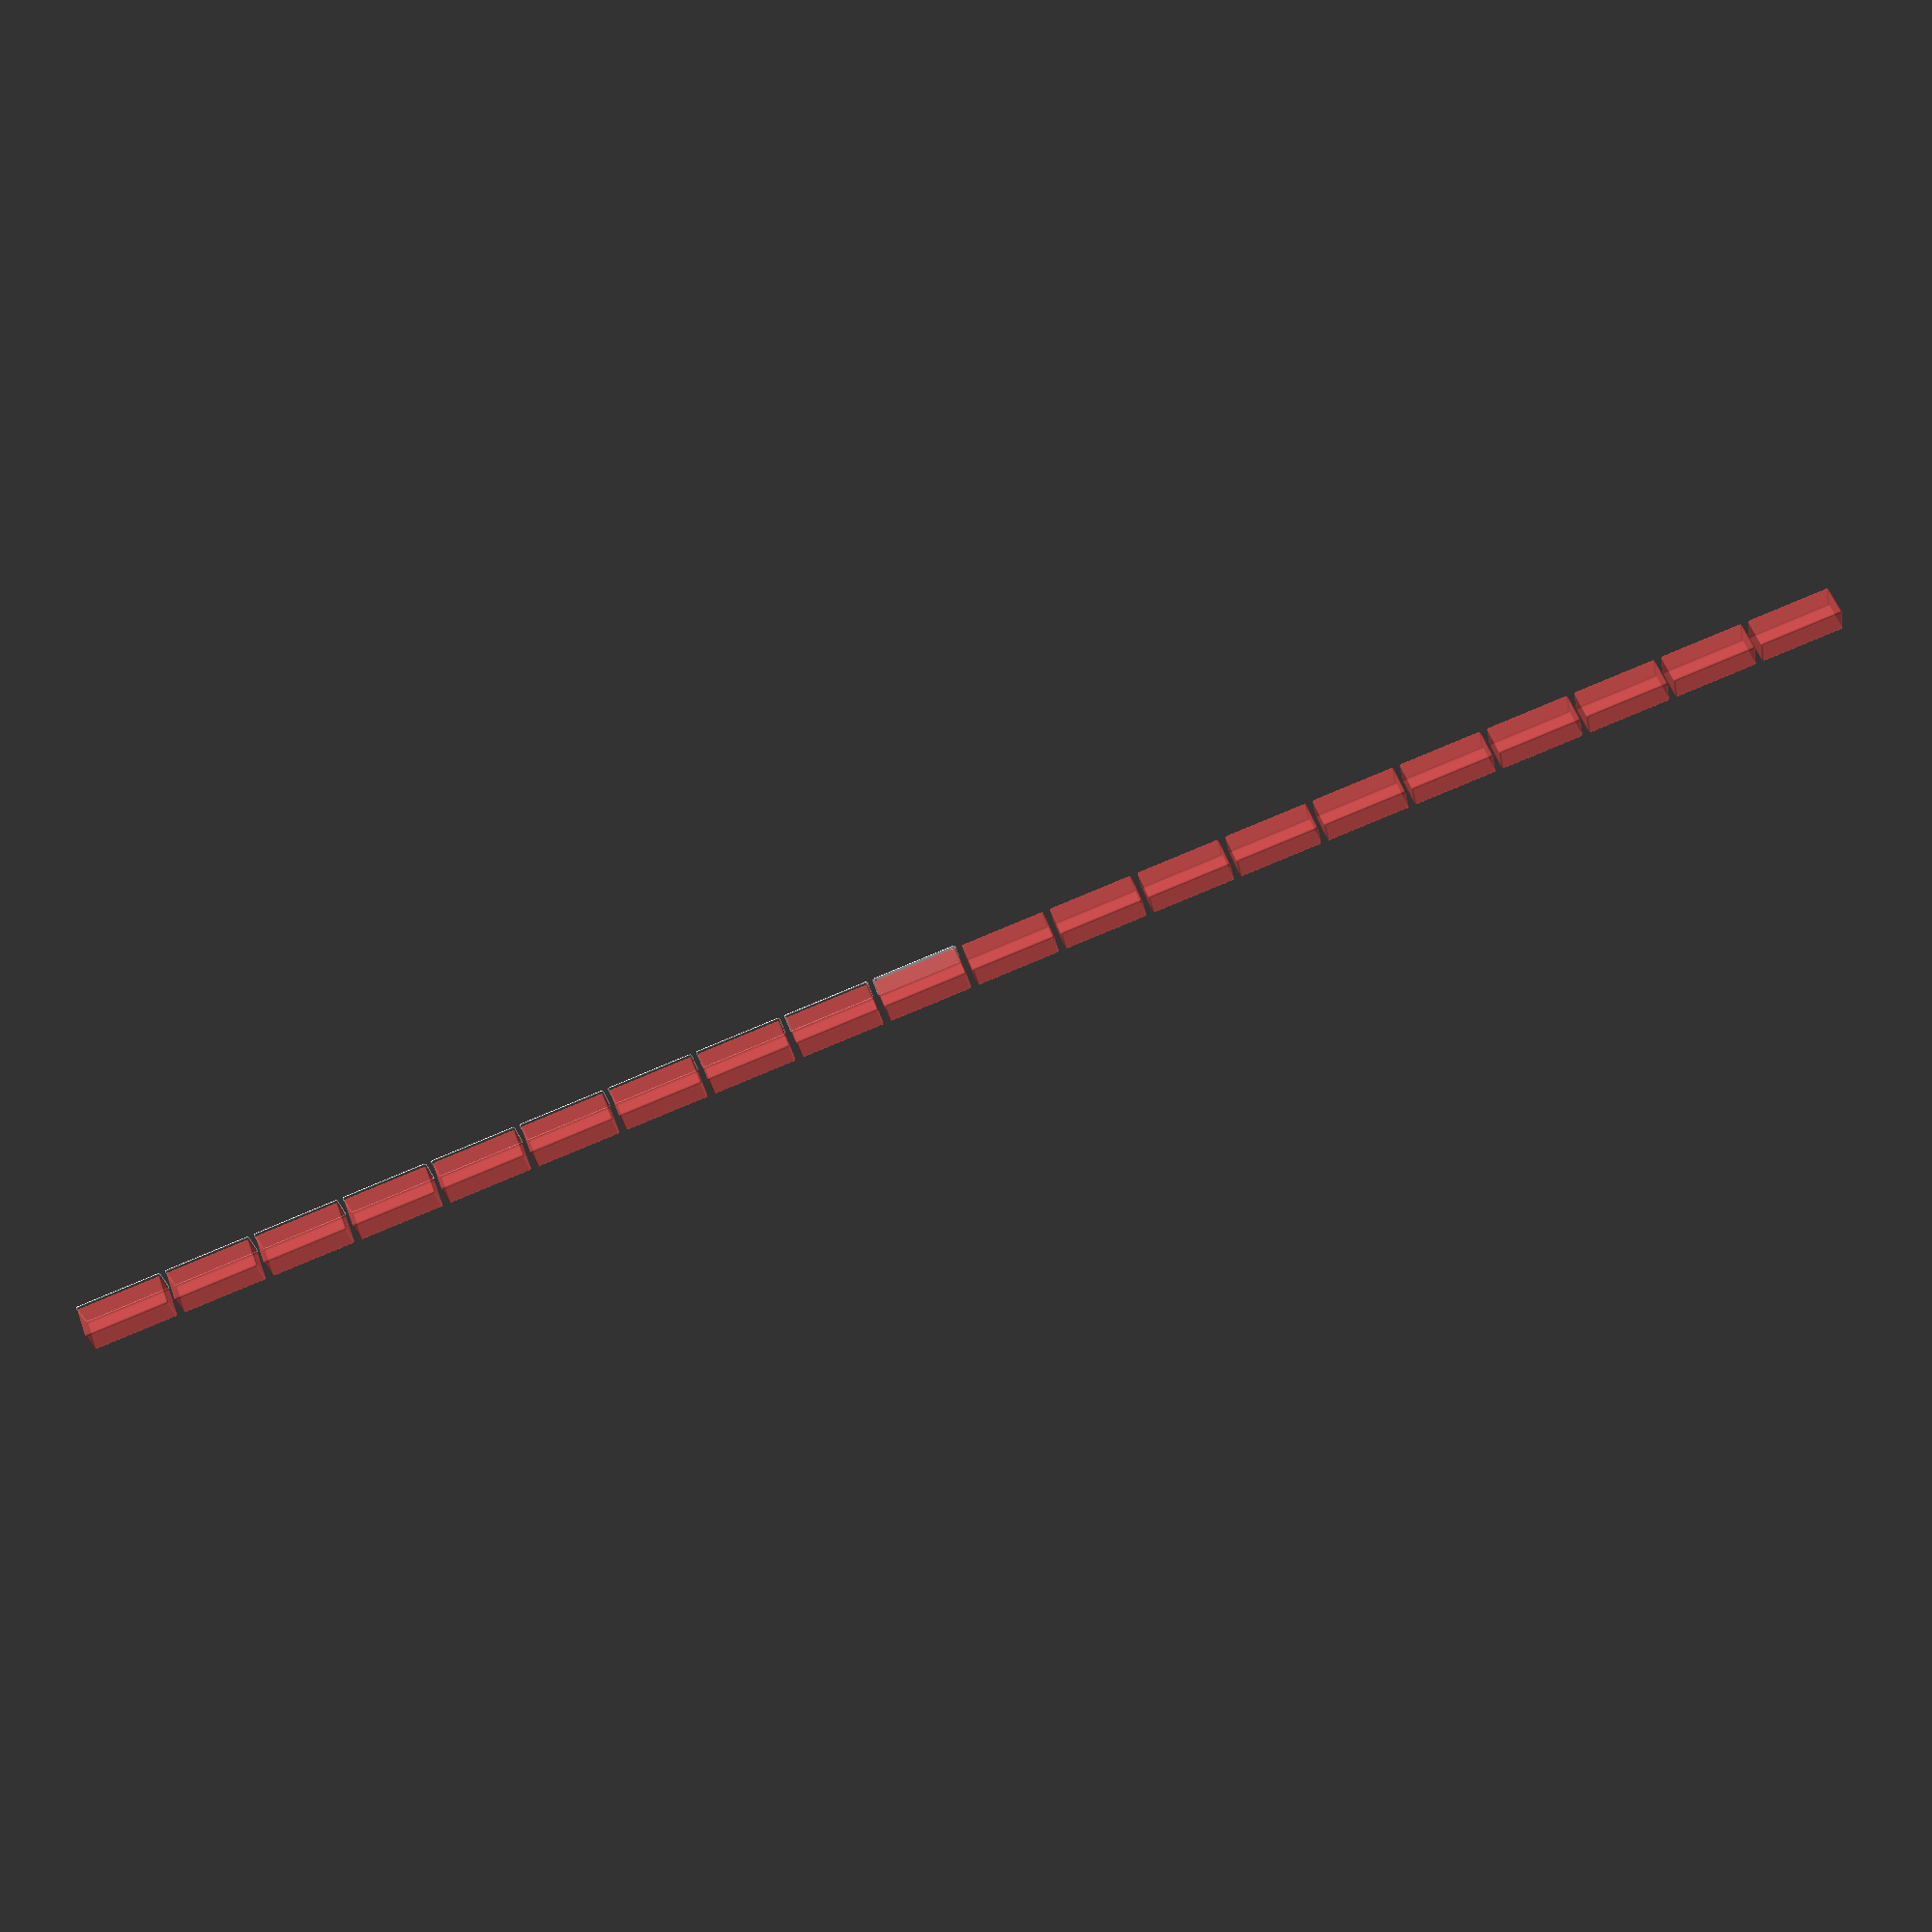
<openscad>
$fn = 50;


union() {
	translate(v = [0, 0, 0]) {
		projection() {
			intersection() {
				translate(v = [-500, -500, -28.5000000000]) {
					cube(size = [1000, 1000, 0.1000000000]);
				}
				difference() {
					union() {
						hull() {
							translate(v = [-25.0000000000, 77.5000000000, 0]) {
								cylinder(h = 60, r = 5);
							}
							translate(v = [25.0000000000, 77.5000000000, 0]) {
								cylinder(h = 60, r = 5);
							}
							translate(v = [-25.0000000000, -77.5000000000, 0]) {
								cylinder(h = 60, r = 5);
							}
							translate(v = [25.0000000000, -77.5000000000, 0]) {
								cylinder(h = 60, r = 5);
							}
						}
					}
					union() {
						translate(v = [-22.5000000000, -75.0000000000, 2]) {
							rotate(a = [0, 0, 0]) {
								difference() {
									union() {
										translate(v = [0, 0, -1.7000000000]) {
											cylinder(h = 1.7000000000, r1 = 1.5000000000, r2 = 2.4000000000);
										}
										cylinder(h = 250, r = 2.4000000000);
										translate(v = [0, 0, -6.0000000000]) {
											cylinder(h = 6, r = 1.5000000000);
										}
										translate(v = [0, 0, -6.0000000000]) {
											cylinder(h = 6, r = 1.8000000000);
										}
										translate(v = [0, 0, -6.0000000000]) {
											cylinder(h = 6, r = 1.5000000000);
										}
									}
									union();
								}
							}
						}
						translate(v = [22.5000000000, -75.0000000000, 2]) {
							rotate(a = [0, 0, 0]) {
								difference() {
									union() {
										translate(v = [0, 0, -1.7000000000]) {
											cylinder(h = 1.7000000000, r1 = 1.5000000000, r2 = 2.4000000000);
										}
										cylinder(h = 250, r = 2.4000000000);
										translate(v = [0, 0, -6.0000000000]) {
											cylinder(h = 6, r = 1.5000000000);
										}
										translate(v = [0, 0, -6.0000000000]) {
											cylinder(h = 6, r = 1.8000000000);
										}
										translate(v = [0, 0, -6.0000000000]) {
											cylinder(h = 6, r = 1.5000000000);
										}
									}
									union();
								}
							}
						}
						translate(v = [-22.5000000000, 75.0000000000, 2]) {
							rotate(a = [0, 0, 0]) {
								difference() {
									union() {
										translate(v = [0, 0, -1.7000000000]) {
											cylinder(h = 1.7000000000, r1 = 1.5000000000, r2 = 2.4000000000);
										}
										cylinder(h = 250, r = 2.4000000000);
										translate(v = [0, 0, -6.0000000000]) {
											cylinder(h = 6, r = 1.5000000000);
										}
										translate(v = [0, 0, -6.0000000000]) {
											cylinder(h = 6, r = 1.8000000000);
										}
										translate(v = [0, 0, -6.0000000000]) {
											cylinder(h = 6, r = 1.5000000000);
										}
									}
									union();
								}
							}
						}
						translate(v = [22.5000000000, 75.0000000000, 2]) {
							rotate(a = [0, 0, 0]) {
								difference() {
									union() {
										translate(v = [0, 0, -1.7000000000]) {
											cylinder(h = 1.7000000000, r1 = 1.5000000000, r2 = 2.4000000000);
										}
										cylinder(h = 250, r = 2.4000000000);
										translate(v = [0, 0, -6.0000000000]) {
											cylinder(h = 6, r = 1.5000000000);
										}
										translate(v = [0, 0, -6.0000000000]) {
											cylinder(h = 6, r = 1.8000000000);
										}
										translate(v = [0, 0, -6.0000000000]) {
											cylinder(h = 6, r = 1.5000000000);
										}
									}
									union();
								}
							}
						}
						translate(v = [0, 0, 3]) {
							#hull() {
								union() {
									translate(v = [-24.5000000000, 77.0000000000, 4]) {
										cylinder(h = 53, r = 4);
									}
									translate(v = [-24.5000000000, 77.0000000000, 4]) {
										sphere(r = 4);
									}
									translate(v = [-24.5000000000, 77.0000000000, 57]) {
										sphere(r = 4);
									}
								}
								union() {
									translate(v = [24.5000000000, 77.0000000000, 4]) {
										cylinder(h = 53, r = 4);
									}
									translate(v = [24.5000000000, 77.0000000000, 4]) {
										sphere(r = 4);
									}
									translate(v = [24.5000000000, 77.0000000000, 57]) {
										sphere(r = 4);
									}
								}
								union() {
									translate(v = [-24.5000000000, -77.0000000000, 4]) {
										cylinder(h = 53, r = 4);
									}
									translate(v = [-24.5000000000, -77.0000000000, 4]) {
										sphere(r = 4);
									}
									translate(v = [-24.5000000000, -77.0000000000, 57]) {
										sphere(r = 4);
									}
								}
								union() {
									translate(v = [24.5000000000, -77.0000000000, 4]) {
										cylinder(h = 53, r = 4);
									}
									translate(v = [24.5000000000, -77.0000000000, 4]) {
										sphere(r = 4);
									}
									translate(v = [24.5000000000, -77.0000000000, 57]) {
										sphere(r = 4);
									}
								}
							}
						}
					}
				}
			}
		}
	}
	translate(v = [0, 174, 0]) {
		projection() {
			intersection() {
				translate(v = [-500, -500, -25.5000000000]) {
					cube(size = [1000, 1000, 0.1000000000]);
				}
				difference() {
					union() {
						hull() {
							translate(v = [-25.0000000000, 77.5000000000, 0]) {
								cylinder(h = 60, r = 5);
							}
							translate(v = [25.0000000000, 77.5000000000, 0]) {
								cylinder(h = 60, r = 5);
							}
							translate(v = [-25.0000000000, -77.5000000000, 0]) {
								cylinder(h = 60, r = 5);
							}
							translate(v = [25.0000000000, -77.5000000000, 0]) {
								cylinder(h = 60, r = 5);
							}
						}
					}
					union() {
						translate(v = [-22.5000000000, -75.0000000000, 2]) {
							rotate(a = [0, 0, 0]) {
								difference() {
									union() {
										translate(v = [0, 0, -1.7000000000]) {
											cylinder(h = 1.7000000000, r1 = 1.5000000000, r2 = 2.4000000000);
										}
										cylinder(h = 250, r = 2.4000000000);
										translate(v = [0, 0, -6.0000000000]) {
											cylinder(h = 6, r = 1.5000000000);
										}
										translate(v = [0, 0, -6.0000000000]) {
											cylinder(h = 6, r = 1.8000000000);
										}
										translate(v = [0, 0, -6.0000000000]) {
											cylinder(h = 6, r = 1.5000000000);
										}
									}
									union();
								}
							}
						}
						translate(v = [22.5000000000, -75.0000000000, 2]) {
							rotate(a = [0, 0, 0]) {
								difference() {
									union() {
										translate(v = [0, 0, -1.7000000000]) {
											cylinder(h = 1.7000000000, r1 = 1.5000000000, r2 = 2.4000000000);
										}
										cylinder(h = 250, r = 2.4000000000);
										translate(v = [0, 0, -6.0000000000]) {
											cylinder(h = 6, r = 1.5000000000);
										}
										translate(v = [0, 0, -6.0000000000]) {
											cylinder(h = 6, r = 1.8000000000);
										}
										translate(v = [0, 0, -6.0000000000]) {
											cylinder(h = 6, r = 1.5000000000);
										}
									}
									union();
								}
							}
						}
						translate(v = [-22.5000000000, 75.0000000000, 2]) {
							rotate(a = [0, 0, 0]) {
								difference() {
									union() {
										translate(v = [0, 0, -1.7000000000]) {
											cylinder(h = 1.7000000000, r1 = 1.5000000000, r2 = 2.4000000000);
										}
										cylinder(h = 250, r = 2.4000000000);
										translate(v = [0, 0, -6.0000000000]) {
											cylinder(h = 6, r = 1.5000000000);
										}
										translate(v = [0, 0, -6.0000000000]) {
											cylinder(h = 6, r = 1.8000000000);
										}
										translate(v = [0, 0, -6.0000000000]) {
											cylinder(h = 6, r = 1.5000000000);
										}
									}
									union();
								}
							}
						}
						translate(v = [22.5000000000, 75.0000000000, 2]) {
							rotate(a = [0, 0, 0]) {
								difference() {
									union() {
										translate(v = [0, 0, -1.7000000000]) {
											cylinder(h = 1.7000000000, r1 = 1.5000000000, r2 = 2.4000000000);
										}
										cylinder(h = 250, r = 2.4000000000);
										translate(v = [0, 0, -6.0000000000]) {
											cylinder(h = 6, r = 1.5000000000);
										}
										translate(v = [0, 0, -6.0000000000]) {
											cylinder(h = 6, r = 1.8000000000);
										}
										translate(v = [0, 0, -6.0000000000]) {
											cylinder(h = 6, r = 1.5000000000);
										}
									}
									union();
								}
							}
						}
						translate(v = [0, 0, 3]) {
							#hull() {
								union() {
									translate(v = [-24.5000000000, 77.0000000000, 4]) {
										cylinder(h = 53, r = 4);
									}
									translate(v = [-24.5000000000, 77.0000000000, 4]) {
										sphere(r = 4);
									}
									translate(v = [-24.5000000000, 77.0000000000, 57]) {
										sphere(r = 4);
									}
								}
								union() {
									translate(v = [24.5000000000, 77.0000000000, 4]) {
										cylinder(h = 53, r = 4);
									}
									translate(v = [24.5000000000, 77.0000000000, 4]) {
										sphere(r = 4);
									}
									translate(v = [24.5000000000, 77.0000000000, 57]) {
										sphere(r = 4);
									}
								}
								union() {
									translate(v = [-24.5000000000, -77.0000000000, 4]) {
										cylinder(h = 53, r = 4);
									}
									translate(v = [-24.5000000000, -77.0000000000, 4]) {
										sphere(r = 4);
									}
									translate(v = [-24.5000000000, -77.0000000000, 57]) {
										sphere(r = 4);
									}
								}
								union() {
									translate(v = [24.5000000000, -77.0000000000, 4]) {
										cylinder(h = 53, r = 4);
									}
									translate(v = [24.5000000000, -77.0000000000, 4]) {
										sphere(r = 4);
									}
									translate(v = [24.5000000000, -77.0000000000, 57]) {
										sphere(r = 4);
									}
								}
							}
						}
					}
				}
			}
		}
	}
	translate(v = [0, 348, 0]) {
		projection() {
			intersection() {
				translate(v = [-500, -500, -22.5000000000]) {
					cube(size = [1000, 1000, 0.1000000000]);
				}
				difference() {
					union() {
						hull() {
							translate(v = [-25.0000000000, 77.5000000000, 0]) {
								cylinder(h = 60, r = 5);
							}
							translate(v = [25.0000000000, 77.5000000000, 0]) {
								cylinder(h = 60, r = 5);
							}
							translate(v = [-25.0000000000, -77.5000000000, 0]) {
								cylinder(h = 60, r = 5);
							}
							translate(v = [25.0000000000, -77.5000000000, 0]) {
								cylinder(h = 60, r = 5);
							}
						}
					}
					union() {
						translate(v = [-22.5000000000, -75.0000000000, 2]) {
							rotate(a = [0, 0, 0]) {
								difference() {
									union() {
										translate(v = [0, 0, -1.7000000000]) {
											cylinder(h = 1.7000000000, r1 = 1.5000000000, r2 = 2.4000000000);
										}
										cylinder(h = 250, r = 2.4000000000);
										translate(v = [0, 0, -6.0000000000]) {
											cylinder(h = 6, r = 1.5000000000);
										}
										translate(v = [0, 0, -6.0000000000]) {
											cylinder(h = 6, r = 1.8000000000);
										}
										translate(v = [0, 0, -6.0000000000]) {
											cylinder(h = 6, r = 1.5000000000);
										}
									}
									union();
								}
							}
						}
						translate(v = [22.5000000000, -75.0000000000, 2]) {
							rotate(a = [0, 0, 0]) {
								difference() {
									union() {
										translate(v = [0, 0, -1.7000000000]) {
											cylinder(h = 1.7000000000, r1 = 1.5000000000, r2 = 2.4000000000);
										}
										cylinder(h = 250, r = 2.4000000000);
										translate(v = [0, 0, -6.0000000000]) {
											cylinder(h = 6, r = 1.5000000000);
										}
										translate(v = [0, 0, -6.0000000000]) {
											cylinder(h = 6, r = 1.8000000000);
										}
										translate(v = [0, 0, -6.0000000000]) {
											cylinder(h = 6, r = 1.5000000000);
										}
									}
									union();
								}
							}
						}
						translate(v = [-22.5000000000, 75.0000000000, 2]) {
							rotate(a = [0, 0, 0]) {
								difference() {
									union() {
										translate(v = [0, 0, -1.7000000000]) {
											cylinder(h = 1.7000000000, r1 = 1.5000000000, r2 = 2.4000000000);
										}
										cylinder(h = 250, r = 2.4000000000);
										translate(v = [0, 0, -6.0000000000]) {
											cylinder(h = 6, r = 1.5000000000);
										}
										translate(v = [0, 0, -6.0000000000]) {
											cylinder(h = 6, r = 1.8000000000);
										}
										translate(v = [0, 0, -6.0000000000]) {
											cylinder(h = 6, r = 1.5000000000);
										}
									}
									union();
								}
							}
						}
						translate(v = [22.5000000000, 75.0000000000, 2]) {
							rotate(a = [0, 0, 0]) {
								difference() {
									union() {
										translate(v = [0, 0, -1.7000000000]) {
											cylinder(h = 1.7000000000, r1 = 1.5000000000, r2 = 2.4000000000);
										}
										cylinder(h = 250, r = 2.4000000000);
										translate(v = [0, 0, -6.0000000000]) {
											cylinder(h = 6, r = 1.5000000000);
										}
										translate(v = [0, 0, -6.0000000000]) {
											cylinder(h = 6, r = 1.8000000000);
										}
										translate(v = [0, 0, -6.0000000000]) {
											cylinder(h = 6, r = 1.5000000000);
										}
									}
									union();
								}
							}
						}
						translate(v = [0, 0, 3]) {
							#hull() {
								union() {
									translate(v = [-24.5000000000, 77.0000000000, 4]) {
										cylinder(h = 53, r = 4);
									}
									translate(v = [-24.5000000000, 77.0000000000, 4]) {
										sphere(r = 4);
									}
									translate(v = [-24.5000000000, 77.0000000000, 57]) {
										sphere(r = 4);
									}
								}
								union() {
									translate(v = [24.5000000000, 77.0000000000, 4]) {
										cylinder(h = 53, r = 4);
									}
									translate(v = [24.5000000000, 77.0000000000, 4]) {
										sphere(r = 4);
									}
									translate(v = [24.5000000000, 77.0000000000, 57]) {
										sphere(r = 4);
									}
								}
								union() {
									translate(v = [-24.5000000000, -77.0000000000, 4]) {
										cylinder(h = 53, r = 4);
									}
									translate(v = [-24.5000000000, -77.0000000000, 4]) {
										sphere(r = 4);
									}
									translate(v = [-24.5000000000, -77.0000000000, 57]) {
										sphere(r = 4);
									}
								}
								union() {
									translate(v = [24.5000000000, -77.0000000000, 4]) {
										cylinder(h = 53, r = 4);
									}
									translate(v = [24.5000000000, -77.0000000000, 4]) {
										sphere(r = 4);
									}
									translate(v = [24.5000000000, -77.0000000000, 57]) {
										sphere(r = 4);
									}
								}
							}
						}
					}
				}
			}
		}
	}
	translate(v = [0, 522, 0]) {
		projection() {
			intersection() {
				translate(v = [-500, -500, -19.5000000000]) {
					cube(size = [1000, 1000, 0.1000000000]);
				}
				difference() {
					union() {
						hull() {
							translate(v = [-25.0000000000, 77.5000000000, 0]) {
								cylinder(h = 60, r = 5);
							}
							translate(v = [25.0000000000, 77.5000000000, 0]) {
								cylinder(h = 60, r = 5);
							}
							translate(v = [-25.0000000000, -77.5000000000, 0]) {
								cylinder(h = 60, r = 5);
							}
							translate(v = [25.0000000000, -77.5000000000, 0]) {
								cylinder(h = 60, r = 5);
							}
						}
					}
					union() {
						translate(v = [-22.5000000000, -75.0000000000, 2]) {
							rotate(a = [0, 0, 0]) {
								difference() {
									union() {
										translate(v = [0, 0, -1.7000000000]) {
											cylinder(h = 1.7000000000, r1 = 1.5000000000, r2 = 2.4000000000);
										}
										cylinder(h = 250, r = 2.4000000000);
										translate(v = [0, 0, -6.0000000000]) {
											cylinder(h = 6, r = 1.5000000000);
										}
										translate(v = [0, 0, -6.0000000000]) {
											cylinder(h = 6, r = 1.8000000000);
										}
										translate(v = [0, 0, -6.0000000000]) {
											cylinder(h = 6, r = 1.5000000000);
										}
									}
									union();
								}
							}
						}
						translate(v = [22.5000000000, -75.0000000000, 2]) {
							rotate(a = [0, 0, 0]) {
								difference() {
									union() {
										translate(v = [0, 0, -1.7000000000]) {
											cylinder(h = 1.7000000000, r1 = 1.5000000000, r2 = 2.4000000000);
										}
										cylinder(h = 250, r = 2.4000000000);
										translate(v = [0, 0, -6.0000000000]) {
											cylinder(h = 6, r = 1.5000000000);
										}
										translate(v = [0, 0, -6.0000000000]) {
											cylinder(h = 6, r = 1.8000000000);
										}
										translate(v = [0, 0, -6.0000000000]) {
											cylinder(h = 6, r = 1.5000000000);
										}
									}
									union();
								}
							}
						}
						translate(v = [-22.5000000000, 75.0000000000, 2]) {
							rotate(a = [0, 0, 0]) {
								difference() {
									union() {
										translate(v = [0, 0, -1.7000000000]) {
											cylinder(h = 1.7000000000, r1 = 1.5000000000, r2 = 2.4000000000);
										}
										cylinder(h = 250, r = 2.4000000000);
										translate(v = [0, 0, -6.0000000000]) {
											cylinder(h = 6, r = 1.5000000000);
										}
										translate(v = [0, 0, -6.0000000000]) {
											cylinder(h = 6, r = 1.8000000000);
										}
										translate(v = [0, 0, -6.0000000000]) {
											cylinder(h = 6, r = 1.5000000000);
										}
									}
									union();
								}
							}
						}
						translate(v = [22.5000000000, 75.0000000000, 2]) {
							rotate(a = [0, 0, 0]) {
								difference() {
									union() {
										translate(v = [0, 0, -1.7000000000]) {
											cylinder(h = 1.7000000000, r1 = 1.5000000000, r2 = 2.4000000000);
										}
										cylinder(h = 250, r = 2.4000000000);
										translate(v = [0, 0, -6.0000000000]) {
											cylinder(h = 6, r = 1.5000000000);
										}
										translate(v = [0, 0, -6.0000000000]) {
											cylinder(h = 6, r = 1.8000000000);
										}
										translate(v = [0, 0, -6.0000000000]) {
											cylinder(h = 6, r = 1.5000000000);
										}
									}
									union();
								}
							}
						}
						translate(v = [0, 0, 3]) {
							#hull() {
								union() {
									translate(v = [-24.5000000000, 77.0000000000, 4]) {
										cylinder(h = 53, r = 4);
									}
									translate(v = [-24.5000000000, 77.0000000000, 4]) {
										sphere(r = 4);
									}
									translate(v = [-24.5000000000, 77.0000000000, 57]) {
										sphere(r = 4);
									}
								}
								union() {
									translate(v = [24.5000000000, 77.0000000000, 4]) {
										cylinder(h = 53, r = 4);
									}
									translate(v = [24.5000000000, 77.0000000000, 4]) {
										sphere(r = 4);
									}
									translate(v = [24.5000000000, 77.0000000000, 57]) {
										sphere(r = 4);
									}
								}
								union() {
									translate(v = [-24.5000000000, -77.0000000000, 4]) {
										cylinder(h = 53, r = 4);
									}
									translate(v = [-24.5000000000, -77.0000000000, 4]) {
										sphere(r = 4);
									}
									translate(v = [-24.5000000000, -77.0000000000, 57]) {
										sphere(r = 4);
									}
								}
								union() {
									translate(v = [24.5000000000, -77.0000000000, 4]) {
										cylinder(h = 53, r = 4);
									}
									translate(v = [24.5000000000, -77.0000000000, 4]) {
										sphere(r = 4);
									}
									translate(v = [24.5000000000, -77.0000000000, 57]) {
										sphere(r = 4);
									}
								}
							}
						}
					}
				}
			}
		}
	}
	translate(v = [0, 696, 0]) {
		projection() {
			intersection() {
				translate(v = [-500, -500, -16.5000000000]) {
					cube(size = [1000, 1000, 0.1000000000]);
				}
				difference() {
					union() {
						hull() {
							translate(v = [-25.0000000000, 77.5000000000, 0]) {
								cylinder(h = 60, r = 5);
							}
							translate(v = [25.0000000000, 77.5000000000, 0]) {
								cylinder(h = 60, r = 5);
							}
							translate(v = [-25.0000000000, -77.5000000000, 0]) {
								cylinder(h = 60, r = 5);
							}
							translate(v = [25.0000000000, -77.5000000000, 0]) {
								cylinder(h = 60, r = 5);
							}
						}
					}
					union() {
						translate(v = [-22.5000000000, -75.0000000000, 2]) {
							rotate(a = [0, 0, 0]) {
								difference() {
									union() {
										translate(v = [0, 0, -1.7000000000]) {
											cylinder(h = 1.7000000000, r1 = 1.5000000000, r2 = 2.4000000000);
										}
										cylinder(h = 250, r = 2.4000000000);
										translate(v = [0, 0, -6.0000000000]) {
											cylinder(h = 6, r = 1.5000000000);
										}
										translate(v = [0, 0, -6.0000000000]) {
											cylinder(h = 6, r = 1.8000000000);
										}
										translate(v = [0, 0, -6.0000000000]) {
											cylinder(h = 6, r = 1.5000000000);
										}
									}
									union();
								}
							}
						}
						translate(v = [22.5000000000, -75.0000000000, 2]) {
							rotate(a = [0, 0, 0]) {
								difference() {
									union() {
										translate(v = [0, 0, -1.7000000000]) {
											cylinder(h = 1.7000000000, r1 = 1.5000000000, r2 = 2.4000000000);
										}
										cylinder(h = 250, r = 2.4000000000);
										translate(v = [0, 0, -6.0000000000]) {
											cylinder(h = 6, r = 1.5000000000);
										}
										translate(v = [0, 0, -6.0000000000]) {
											cylinder(h = 6, r = 1.8000000000);
										}
										translate(v = [0, 0, -6.0000000000]) {
											cylinder(h = 6, r = 1.5000000000);
										}
									}
									union();
								}
							}
						}
						translate(v = [-22.5000000000, 75.0000000000, 2]) {
							rotate(a = [0, 0, 0]) {
								difference() {
									union() {
										translate(v = [0, 0, -1.7000000000]) {
											cylinder(h = 1.7000000000, r1 = 1.5000000000, r2 = 2.4000000000);
										}
										cylinder(h = 250, r = 2.4000000000);
										translate(v = [0, 0, -6.0000000000]) {
											cylinder(h = 6, r = 1.5000000000);
										}
										translate(v = [0, 0, -6.0000000000]) {
											cylinder(h = 6, r = 1.8000000000);
										}
										translate(v = [0, 0, -6.0000000000]) {
											cylinder(h = 6, r = 1.5000000000);
										}
									}
									union();
								}
							}
						}
						translate(v = [22.5000000000, 75.0000000000, 2]) {
							rotate(a = [0, 0, 0]) {
								difference() {
									union() {
										translate(v = [0, 0, -1.7000000000]) {
											cylinder(h = 1.7000000000, r1 = 1.5000000000, r2 = 2.4000000000);
										}
										cylinder(h = 250, r = 2.4000000000);
										translate(v = [0, 0, -6.0000000000]) {
											cylinder(h = 6, r = 1.5000000000);
										}
										translate(v = [0, 0, -6.0000000000]) {
											cylinder(h = 6, r = 1.8000000000);
										}
										translate(v = [0, 0, -6.0000000000]) {
											cylinder(h = 6, r = 1.5000000000);
										}
									}
									union();
								}
							}
						}
						translate(v = [0, 0, 3]) {
							#hull() {
								union() {
									translate(v = [-24.5000000000, 77.0000000000, 4]) {
										cylinder(h = 53, r = 4);
									}
									translate(v = [-24.5000000000, 77.0000000000, 4]) {
										sphere(r = 4);
									}
									translate(v = [-24.5000000000, 77.0000000000, 57]) {
										sphere(r = 4);
									}
								}
								union() {
									translate(v = [24.5000000000, 77.0000000000, 4]) {
										cylinder(h = 53, r = 4);
									}
									translate(v = [24.5000000000, 77.0000000000, 4]) {
										sphere(r = 4);
									}
									translate(v = [24.5000000000, 77.0000000000, 57]) {
										sphere(r = 4);
									}
								}
								union() {
									translate(v = [-24.5000000000, -77.0000000000, 4]) {
										cylinder(h = 53, r = 4);
									}
									translate(v = [-24.5000000000, -77.0000000000, 4]) {
										sphere(r = 4);
									}
									translate(v = [-24.5000000000, -77.0000000000, 57]) {
										sphere(r = 4);
									}
								}
								union() {
									translate(v = [24.5000000000, -77.0000000000, 4]) {
										cylinder(h = 53, r = 4);
									}
									translate(v = [24.5000000000, -77.0000000000, 4]) {
										sphere(r = 4);
									}
									translate(v = [24.5000000000, -77.0000000000, 57]) {
										sphere(r = 4);
									}
								}
							}
						}
					}
				}
			}
		}
	}
	translate(v = [0, 870, 0]) {
		projection() {
			intersection() {
				translate(v = [-500, -500, -13.5000000000]) {
					cube(size = [1000, 1000, 0.1000000000]);
				}
				difference() {
					union() {
						hull() {
							translate(v = [-25.0000000000, 77.5000000000, 0]) {
								cylinder(h = 60, r = 5);
							}
							translate(v = [25.0000000000, 77.5000000000, 0]) {
								cylinder(h = 60, r = 5);
							}
							translate(v = [-25.0000000000, -77.5000000000, 0]) {
								cylinder(h = 60, r = 5);
							}
							translate(v = [25.0000000000, -77.5000000000, 0]) {
								cylinder(h = 60, r = 5);
							}
						}
					}
					union() {
						translate(v = [-22.5000000000, -75.0000000000, 2]) {
							rotate(a = [0, 0, 0]) {
								difference() {
									union() {
										translate(v = [0, 0, -1.7000000000]) {
											cylinder(h = 1.7000000000, r1 = 1.5000000000, r2 = 2.4000000000);
										}
										cylinder(h = 250, r = 2.4000000000);
										translate(v = [0, 0, -6.0000000000]) {
											cylinder(h = 6, r = 1.5000000000);
										}
										translate(v = [0, 0, -6.0000000000]) {
											cylinder(h = 6, r = 1.8000000000);
										}
										translate(v = [0, 0, -6.0000000000]) {
											cylinder(h = 6, r = 1.5000000000);
										}
									}
									union();
								}
							}
						}
						translate(v = [22.5000000000, -75.0000000000, 2]) {
							rotate(a = [0, 0, 0]) {
								difference() {
									union() {
										translate(v = [0, 0, -1.7000000000]) {
											cylinder(h = 1.7000000000, r1 = 1.5000000000, r2 = 2.4000000000);
										}
										cylinder(h = 250, r = 2.4000000000);
										translate(v = [0, 0, -6.0000000000]) {
											cylinder(h = 6, r = 1.5000000000);
										}
										translate(v = [0, 0, -6.0000000000]) {
											cylinder(h = 6, r = 1.8000000000);
										}
										translate(v = [0, 0, -6.0000000000]) {
											cylinder(h = 6, r = 1.5000000000);
										}
									}
									union();
								}
							}
						}
						translate(v = [-22.5000000000, 75.0000000000, 2]) {
							rotate(a = [0, 0, 0]) {
								difference() {
									union() {
										translate(v = [0, 0, -1.7000000000]) {
											cylinder(h = 1.7000000000, r1 = 1.5000000000, r2 = 2.4000000000);
										}
										cylinder(h = 250, r = 2.4000000000);
										translate(v = [0, 0, -6.0000000000]) {
											cylinder(h = 6, r = 1.5000000000);
										}
										translate(v = [0, 0, -6.0000000000]) {
											cylinder(h = 6, r = 1.8000000000);
										}
										translate(v = [0, 0, -6.0000000000]) {
											cylinder(h = 6, r = 1.5000000000);
										}
									}
									union();
								}
							}
						}
						translate(v = [22.5000000000, 75.0000000000, 2]) {
							rotate(a = [0, 0, 0]) {
								difference() {
									union() {
										translate(v = [0, 0, -1.7000000000]) {
											cylinder(h = 1.7000000000, r1 = 1.5000000000, r2 = 2.4000000000);
										}
										cylinder(h = 250, r = 2.4000000000);
										translate(v = [0, 0, -6.0000000000]) {
											cylinder(h = 6, r = 1.5000000000);
										}
										translate(v = [0, 0, -6.0000000000]) {
											cylinder(h = 6, r = 1.8000000000);
										}
										translate(v = [0, 0, -6.0000000000]) {
											cylinder(h = 6, r = 1.5000000000);
										}
									}
									union();
								}
							}
						}
						translate(v = [0, 0, 3]) {
							#hull() {
								union() {
									translate(v = [-24.5000000000, 77.0000000000, 4]) {
										cylinder(h = 53, r = 4);
									}
									translate(v = [-24.5000000000, 77.0000000000, 4]) {
										sphere(r = 4);
									}
									translate(v = [-24.5000000000, 77.0000000000, 57]) {
										sphere(r = 4);
									}
								}
								union() {
									translate(v = [24.5000000000, 77.0000000000, 4]) {
										cylinder(h = 53, r = 4);
									}
									translate(v = [24.5000000000, 77.0000000000, 4]) {
										sphere(r = 4);
									}
									translate(v = [24.5000000000, 77.0000000000, 57]) {
										sphere(r = 4);
									}
								}
								union() {
									translate(v = [-24.5000000000, -77.0000000000, 4]) {
										cylinder(h = 53, r = 4);
									}
									translate(v = [-24.5000000000, -77.0000000000, 4]) {
										sphere(r = 4);
									}
									translate(v = [-24.5000000000, -77.0000000000, 57]) {
										sphere(r = 4);
									}
								}
								union() {
									translate(v = [24.5000000000, -77.0000000000, 4]) {
										cylinder(h = 53, r = 4);
									}
									translate(v = [24.5000000000, -77.0000000000, 4]) {
										sphere(r = 4);
									}
									translate(v = [24.5000000000, -77.0000000000, 57]) {
										sphere(r = 4);
									}
								}
							}
						}
					}
				}
			}
		}
	}
	translate(v = [0, 1044, 0]) {
		projection() {
			intersection() {
				translate(v = [-500, -500, -10.5000000000]) {
					cube(size = [1000, 1000, 0.1000000000]);
				}
				difference() {
					union() {
						hull() {
							translate(v = [-25.0000000000, 77.5000000000, 0]) {
								cylinder(h = 60, r = 5);
							}
							translate(v = [25.0000000000, 77.5000000000, 0]) {
								cylinder(h = 60, r = 5);
							}
							translate(v = [-25.0000000000, -77.5000000000, 0]) {
								cylinder(h = 60, r = 5);
							}
							translate(v = [25.0000000000, -77.5000000000, 0]) {
								cylinder(h = 60, r = 5);
							}
						}
					}
					union() {
						translate(v = [-22.5000000000, -75.0000000000, 2]) {
							rotate(a = [0, 0, 0]) {
								difference() {
									union() {
										translate(v = [0, 0, -1.7000000000]) {
											cylinder(h = 1.7000000000, r1 = 1.5000000000, r2 = 2.4000000000);
										}
										cylinder(h = 250, r = 2.4000000000);
										translate(v = [0, 0, -6.0000000000]) {
											cylinder(h = 6, r = 1.5000000000);
										}
										translate(v = [0, 0, -6.0000000000]) {
											cylinder(h = 6, r = 1.8000000000);
										}
										translate(v = [0, 0, -6.0000000000]) {
											cylinder(h = 6, r = 1.5000000000);
										}
									}
									union();
								}
							}
						}
						translate(v = [22.5000000000, -75.0000000000, 2]) {
							rotate(a = [0, 0, 0]) {
								difference() {
									union() {
										translate(v = [0, 0, -1.7000000000]) {
											cylinder(h = 1.7000000000, r1 = 1.5000000000, r2 = 2.4000000000);
										}
										cylinder(h = 250, r = 2.4000000000);
										translate(v = [0, 0, -6.0000000000]) {
											cylinder(h = 6, r = 1.5000000000);
										}
										translate(v = [0, 0, -6.0000000000]) {
											cylinder(h = 6, r = 1.8000000000);
										}
										translate(v = [0, 0, -6.0000000000]) {
											cylinder(h = 6, r = 1.5000000000);
										}
									}
									union();
								}
							}
						}
						translate(v = [-22.5000000000, 75.0000000000, 2]) {
							rotate(a = [0, 0, 0]) {
								difference() {
									union() {
										translate(v = [0, 0, -1.7000000000]) {
											cylinder(h = 1.7000000000, r1 = 1.5000000000, r2 = 2.4000000000);
										}
										cylinder(h = 250, r = 2.4000000000);
										translate(v = [0, 0, -6.0000000000]) {
											cylinder(h = 6, r = 1.5000000000);
										}
										translate(v = [0, 0, -6.0000000000]) {
											cylinder(h = 6, r = 1.8000000000);
										}
										translate(v = [0, 0, -6.0000000000]) {
											cylinder(h = 6, r = 1.5000000000);
										}
									}
									union();
								}
							}
						}
						translate(v = [22.5000000000, 75.0000000000, 2]) {
							rotate(a = [0, 0, 0]) {
								difference() {
									union() {
										translate(v = [0, 0, -1.7000000000]) {
											cylinder(h = 1.7000000000, r1 = 1.5000000000, r2 = 2.4000000000);
										}
										cylinder(h = 250, r = 2.4000000000);
										translate(v = [0, 0, -6.0000000000]) {
											cylinder(h = 6, r = 1.5000000000);
										}
										translate(v = [0, 0, -6.0000000000]) {
											cylinder(h = 6, r = 1.8000000000);
										}
										translate(v = [0, 0, -6.0000000000]) {
											cylinder(h = 6, r = 1.5000000000);
										}
									}
									union();
								}
							}
						}
						translate(v = [0, 0, 3]) {
							#hull() {
								union() {
									translate(v = [-24.5000000000, 77.0000000000, 4]) {
										cylinder(h = 53, r = 4);
									}
									translate(v = [-24.5000000000, 77.0000000000, 4]) {
										sphere(r = 4);
									}
									translate(v = [-24.5000000000, 77.0000000000, 57]) {
										sphere(r = 4);
									}
								}
								union() {
									translate(v = [24.5000000000, 77.0000000000, 4]) {
										cylinder(h = 53, r = 4);
									}
									translate(v = [24.5000000000, 77.0000000000, 4]) {
										sphere(r = 4);
									}
									translate(v = [24.5000000000, 77.0000000000, 57]) {
										sphere(r = 4);
									}
								}
								union() {
									translate(v = [-24.5000000000, -77.0000000000, 4]) {
										cylinder(h = 53, r = 4);
									}
									translate(v = [-24.5000000000, -77.0000000000, 4]) {
										sphere(r = 4);
									}
									translate(v = [-24.5000000000, -77.0000000000, 57]) {
										sphere(r = 4);
									}
								}
								union() {
									translate(v = [24.5000000000, -77.0000000000, 4]) {
										cylinder(h = 53, r = 4);
									}
									translate(v = [24.5000000000, -77.0000000000, 4]) {
										sphere(r = 4);
									}
									translate(v = [24.5000000000, -77.0000000000, 57]) {
										sphere(r = 4);
									}
								}
							}
						}
					}
				}
			}
		}
	}
	translate(v = [0, 1218, 0]) {
		projection() {
			intersection() {
				translate(v = [-500, -500, -7.5000000000]) {
					cube(size = [1000, 1000, 0.1000000000]);
				}
				difference() {
					union() {
						hull() {
							translate(v = [-25.0000000000, 77.5000000000, 0]) {
								cylinder(h = 60, r = 5);
							}
							translate(v = [25.0000000000, 77.5000000000, 0]) {
								cylinder(h = 60, r = 5);
							}
							translate(v = [-25.0000000000, -77.5000000000, 0]) {
								cylinder(h = 60, r = 5);
							}
							translate(v = [25.0000000000, -77.5000000000, 0]) {
								cylinder(h = 60, r = 5);
							}
						}
					}
					union() {
						translate(v = [-22.5000000000, -75.0000000000, 2]) {
							rotate(a = [0, 0, 0]) {
								difference() {
									union() {
										translate(v = [0, 0, -1.7000000000]) {
											cylinder(h = 1.7000000000, r1 = 1.5000000000, r2 = 2.4000000000);
										}
										cylinder(h = 250, r = 2.4000000000);
										translate(v = [0, 0, -6.0000000000]) {
											cylinder(h = 6, r = 1.5000000000);
										}
										translate(v = [0, 0, -6.0000000000]) {
											cylinder(h = 6, r = 1.8000000000);
										}
										translate(v = [0, 0, -6.0000000000]) {
											cylinder(h = 6, r = 1.5000000000);
										}
									}
									union();
								}
							}
						}
						translate(v = [22.5000000000, -75.0000000000, 2]) {
							rotate(a = [0, 0, 0]) {
								difference() {
									union() {
										translate(v = [0, 0, -1.7000000000]) {
											cylinder(h = 1.7000000000, r1 = 1.5000000000, r2 = 2.4000000000);
										}
										cylinder(h = 250, r = 2.4000000000);
										translate(v = [0, 0, -6.0000000000]) {
											cylinder(h = 6, r = 1.5000000000);
										}
										translate(v = [0, 0, -6.0000000000]) {
											cylinder(h = 6, r = 1.8000000000);
										}
										translate(v = [0, 0, -6.0000000000]) {
											cylinder(h = 6, r = 1.5000000000);
										}
									}
									union();
								}
							}
						}
						translate(v = [-22.5000000000, 75.0000000000, 2]) {
							rotate(a = [0, 0, 0]) {
								difference() {
									union() {
										translate(v = [0, 0, -1.7000000000]) {
											cylinder(h = 1.7000000000, r1 = 1.5000000000, r2 = 2.4000000000);
										}
										cylinder(h = 250, r = 2.4000000000);
										translate(v = [0, 0, -6.0000000000]) {
											cylinder(h = 6, r = 1.5000000000);
										}
										translate(v = [0, 0, -6.0000000000]) {
											cylinder(h = 6, r = 1.8000000000);
										}
										translate(v = [0, 0, -6.0000000000]) {
											cylinder(h = 6, r = 1.5000000000);
										}
									}
									union();
								}
							}
						}
						translate(v = [22.5000000000, 75.0000000000, 2]) {
							rotate(a = [0, 0, 0]) {
								difference() {
									union() {
										translate(v = [0, 0, -1.7000000000]) {
											cylinder(h = 1.7000000000, r1 = 1.5000000000, r2 = 2.4000000000);
										}
										cylinder(h = 250, r = 2.4000000000);
										translate(v = [0, 0, -6.0000000000]) {
											cylinder(h = 6, r = 1.5000000000);
										}
										translate(v = [0, 0, -6.0000000000]) {
											cylinder(h = 6, r = 1.8000000000);
										}
										translate(v = [0, 0, -6.0000000000]) {
											cylinder(h = 6, r = 1.5000000000);
										}
									}
									union();
								}
							}
						}
						translate(v = [0, 0, 3]) {
							#hull() {
								union() {
									translate(v = [-24.5000000000, 77.0000000000, 4]) {
										cylinder(h = 53, r = 4);
									}
									translate(v = [-24.5000000000, 77.0000000000, 4]) {
										sphere(r = 4);
									}
									translate(v = [-24.5000000000, 77.0000000000, 57]) {
										sphere(r = 4);
									}
								}
								union() {
									translate(v = [24.5000000000, 77.0000000000, 4]) {
										cylinder(h = 53, r = 4);
									}
									translate(v = [24.5000000000, 77.0000000000, 4]) {
										sphere(r = 4);
									}
									translate(v = [24.5000000000, 77.0000000000, 57]) {
										sphere(r = 4);
									}
								}
								union() {
									translate(v = [-24.5000000000, -77.0000000000, 4]) {
										cylinder(h = 53, r = 4);
									}
									translate(v = [-24.5000000000, -77.0000000000, 4]) {
										sphere(r = 4);
									}
									translate(v = [-24.5000000000, -77.0000000000, 57]) {
										sphere(r = 4);
									}
								}
								union() {
									translate(v = [24.5000000000, -77.0000000000, 4]) {
										cylinder(h = 53, r = 4);
									}
									translate(v = [24.5000000000, -77.0000000000, 4]) {
										sphere(r = 4);
									}
									translate(v = [24.5000000000, -77.0000000000, 57]) {
										sphere(r = 4);
									}
								}
							}
						}
					}
				}
			}
		}
	}
	translate(v = [0, 1392, 0]) {
		projection() {
			intersection() {
				translate(v = [-500, -500, -4.5000000000]) {
					cube(size = [1000, 1000, 0.1000000000]);
				}
				difference() {
					union() {
						hull() {
							translate(v = [-25.0000000000, 77.5000000000, 0]) {
								cylinder(h = 60, r = 5);
							}
							translate(v = [25.0000000000, 77.5000000000, 0]) {
								cylinder(h = 60, r = 5);
							}
							translate(v = [-25.0000000000, -77.5000000000, 0]) {
								cylinder(h = 60, r = 5);
							}
							translate(v = [25.0000000000, -77.5000000000, 0]) {
								cylinder(h = 60, r = 5);
							}
						}
					}
					union() {
						translate(v = [-22.5000000000, -75.0000000000, 2]) {
							rotate(a = [0, 0, 0]) {
								difference() {
									union() {
										translate(v = [0, 0, -1.7000000000]) {
											cylinder(h = 1.7000000000, r1 = 1.5000000000, r2 = 2.4000000000);
										}
										cylinder(h = 250, r = 2.4000000000);
										translate(v = [0, 0, -6.0000000000]) {
											cylinder(h = 6, r = 1.5000000000);
										}
										translate(v = [0, 0, -6.0000000000]) {
											cylinder(h = 6, r = 1.8000000000);
										}
										translate(v = [0, 0, -6.0000000000]) {
											cylinder(h = 6, r = 1.5000000000);
										}
									}
									union();
								}
							}
						}
						translate(v = [22.5000000000, -75.0000000000, 2]) {
							rotate(a = [0, 0, 0]) {
								difference() {
									union() {
										translate(v = [0, 0, -1.7000000000]) {
											cylinder(h = 1.7000000000, r1 = 1.5000000000, r2 = 2.4000000000);
										}
										cylinder(h = 250, r = 2.4000000000);
										translate(v = [0, 0, -6.0000000000]) {
											cylinder(h = 6, r = 1.5000000000);
										}
										translate(v = [0, 0, -6.0000000000]) {
											cylinder(h = 6, r = 1.8000000000);
										}
										translate(v = [0, 0, -6.0000000000]) {
											cylinder(h = 6, r = 1.5000000000);
										}
									}
									union();
								}
							}
						}
						translate(v = [-22.5000000000, 75.0000000000, 2]) {
							rotate(a = [0, 0, 0]) {
								difference() {
									union() {
										translate(v = [0, 0, -1.7000000000]) {
											cylinder(h = 1.7000000000, r1 = 1.5000000000, r2 = 2.4000000000);
										}
										cylinder(h = 250, r = 2.4000000000);
										translate(v = [0, 0, -6.0000000000]) {
											cylinder(h = 6, r = 1.5000000000);
										}
										translate(v = [0, 0, -6.0000000000]) {
											cylinder(h = 6, r = 1.8000000000);
										}
										translate(v = [0, 0, -6.0000000000]) {
											cylinder(h = 6, r = 1.5000000000);
										}
									}
									union();
								}
							}
						}
						translate(v = [22.5000000000, 75.0000000000, 2]) {
							rotate(a = [0, 0, 0]) {
								difference() {
									union() {
										translate(v = [0, 0, -1.7000000000]) {
											cylinder(h = 1.7000000000, r1 = 1.5000000000, r2 = 2.4000000000);
										}
										cylinder(h = 250, r = 2.4000000000);
										translate(v = [0, 0, -6.0000000000]) {
											cylinder(h = 6, r = 1.5000000000);
										}
										translate(v = [0, 0, -6.0000000000]) {
											cylinder(h = 6, r = 1.8000000000);
										}
										translate(v = [0, 0, -6.0000000000]) {
											cylinder(h = 6, r = 1.5000000000);
										}
									}
									union();
								}
							}
						}
						translate(v = [0, 0, 3]) {
							#hull() {
								union() {
									translate(v = [-24.5000000000, 77.0000000000, 4]) {
										cylinder(h = 53, r = 4);
									}
									translate(v = [-24.5000000000, 77.0000000000, 4]) {
										sphere(r = 4);
									}
									translate(v = [-24.5000000000, 77.0000000000, 57]) {
										sphere(r = 4);
									}
								}
								union() {
									translate(v = [24.5000000000, 77.0000000000, 4]) {
										cylinder(h = 53, r = 4);
									}
									translate(v = [24.5000000000, 77.0000000000, 4]) {
										sphere(r = 4);
									}
									translate(v = [24.5000000000, 77.0000000000, 57]) {
										sphere(r = 4);
									}
								}
								union() {
									translate(v = [-24.5000000000, -77.0000000000, 4]) {
										cylinder(h = 53, r = 4);
									}
									translate(v = [-24.5000000000, -77.0000000000, 4]) {
										sphere(r = 4);
									}
									translate(v = [-24.5000000000, -77.0000000000, 57]) {
										sphere(r = 4);
									}
								}
								union() {
									translate(v = [24.5000000000, -77.0000000000, 4]) {
										cylinder(h = 53, r = 4);
									}
									translate(v = [24.5000000000, -77.0000000000, 4]) {
										sphere(r = 4);
									}
									translate(v = [24.5000000000, -77.0000000000, 57]) {
										sphere(r = 4);
									}
								}
							}
						}
					}
				}
			}
		}
	}
	translate(v = [0, 1566, 0]) {
		projection() {
			intersection() {
				translate(v = [-500, -500, -1.5000000000]) {
					cube(size = [1000, 1000, 0.1000000000]);
				}
				difference() {
					union() {
						hull() {
							translate(v = [-25.0000000000, 77.5000000000, 0]) {
								cylinder(h = 60, r = 5);
							}
							translate(v = [25.0000000000, 77.5000000000, 0]) {
								cylinder(h = 60, r = 5);
							}
							translate(v = [-25.0000000000, -77.5000000000, 0]) {
								cylinder(h = 60, r = 5);
							}
							translate(v = [25.0000000000, -77.5000000000, 0]) {
								cylinder(h = 60, r = 5);
							}
						}
					}
					union() {
						translate(v = [-22.5000000000, -75.0000000000, 2]) {
							rotate(a = [0, 0, 0]) {
								difference() {
									union() {
										translate(v = [0, 0, -1.7000000000]) {
											cylinder(h = 1.7000000000, r1 = 1.5000000000, r2 = 2.4000000000);
										}
										cylinder(h = 250, r = 2.4000000000);
										translate(v = [0, 0, -6.0000000000]) {
											cylinder(h = 6, r = 1.5000000000);
										}
										translate(v = [0, 0, -6.0000000000]) {
											cylinder(h = 6, r = 1.8000000000);
										}
										translate(v = [0, 0, -6.0000000000]) {
											cylinder(h = 6, r = 1.5000000000);
										}
									}
									union();
								}
							}
						}
						translate(v = [22.5000000000, -75.0000000000, 2]) {
							rotate(a = [0, 0, 0]) {
								difference() {
									union() {
										translate(v = [0, 0, -1.7000000000]) {
											cylinder(h = 1.7000000000, r1 = 1.5000000000, r2 = 2.4000000000);
										}
										cylinder(h = 250, r = 2.4000000000);
										translate(v = [0, 0, -6.0000000000]) {
											cylinder(h = 6, r = 1.5000000000);
										}
										translate(v = [0, 0, -6.0000000000]) {
											cylinder(h = 6, r = 1.8000000000);
										}
										translate(v = [0, 0, -6.0000000000]) {
											cylinder(h = 6, r = 1.5000000000);
										}
									}
									union();
								}
							}
						}
						translate(v = [-22.5000000000, 75.0000000000, 2]) {
							rotate(a = [0, 0, 0]) {
								difference() {
									union() {
										translate(v = [0, 0, -1.7000000000]) {
											cylinder(h = 1.7000000000, r1 = 1.5000000000, r2 = 2.4000000000);
										}
										cylinder(h = 250, r = 2.4000000000);
										translate(v = [0, 0, -6.0000000000]) {
											cylinder(h = 6, r = 1.5000000000);
										}
										translate(v = [0, 0, -6.0000000000]) {
											cylinder(h = 6, r = 1.8000000000);
										}
										translate(v = [0, 0, -6.0000000000]) {
											cylinder(h = 6, r = 1.5000000000);
										}
									}
									union();
								}
							}
						}
						translate(v = [22.5000000000, 75.0000000000, 2]) {
							rotate(a = [0, 0, 0]) {
								difference() {
									union() {
										translate(v = [0, 0, -1.7000000000]) {
											cylinder(h = 1.7000000000, r1 = 1.5000000000, r2 = 2.4000000000);
										}
										cylinder(h = 250, r = 2.4000000000);
										translate(v = [0, 0, -6.0000000000]) {
											cylinder(h = 6, r = 1.5000000000);
										}
										translate(v = [0, 0, -6.0000000000]) {
											cylinder(h = 6, r = 1.8000000000);
										}
										translate(v = [0, 0, -6.0000000000]) {
											cylinder(h = 6, r = 1.5000000000);
										}
									}
									union();
								}
							}
						}
						translate(v = [0, 0, 3]) {
							#hull() {
								union() {
									translate(v = [-24.5000000000, 77.0000000000, 4]) {
										cylinder(h = 53, r = 4);
									}
									translate(v = [-24.5000000000, 77.0000000000, 4]) {
										sphere(r = 4);
									}
									translate(v = [-24.5000000000, 77.0000000000, 57]) {
										sphere(r = 4);
									}
								}
								union() {
									translate(v = [24.5000000000, 77.0000000000, 4]) {
										cylinder(h = 53, r = 4);
									}
									translate(v = [24.5000000000, 77.0000000000, 4]) {
										sphere(r = 4);
									}
									translate(v = [24.5000000000, 77.0000000000, 57]) {
										sphere(r = 4);
									}
								}
								union() {
									translate(v = [-24.5000000000, -77.0000000000, 4]) {
										cylinder(h = 53, r = 4);
									}
									translate(v = [-24.5000000000, -77.0000000000, 4]) {
										sphere(r = 4);
									}
									translate(v = [-24.5000000000, -77.0000000000, 57]) {
										sphere(r = 4);
									}
								}
								union() {
									translate(v = [24.5000000000, -77.0000000000, 4]) {
										cylinder(h = 53, r = 4);
									}
									translate(v = [24.5000000000, -77.0000000000, 4]) {
										sphere(r = 4);
									}
									translate(v = [24.5000000000, -77.0000000000, 57]) {
										sphere(r = 4);
									}
								}
							}
						}
					}
				}
			}
		}
	}
	translate(v = [0, 1740, 0]) {
		projection() {
			intersection() {
				translate(v = [-500, -500, 1.5000000000]) {
					cube(size = [1000, 1000, 0.1000000000]);
				}
				difference() {
					union() {
						hull() {
							translate(v = [-25.0000000000, 77.5000000000, 0]) {
								cylinder(h = 60, r = 5);
							}
							translate(v = [25.0000000000, 77.5000000000, 0]) {
								cylinder(h = 60, r = 5);
							}
							translate(v = [-25.0000000000, -77.5000000000, 0]) {
								cylinder(h = 60, r = 5);
							}
							translate(v = [25.0000000000, -77.5000000000, 0]) {
								cylinder(h = 60, r = 5);
							}
						}
					}
					union() {
						translate(v = [-22.5000000000, -75.0000000000, 2]) {
							rotate(a = [0, 0, 0]) {
								difference() {
									union() {
										translate(v = [0, 0, -1.7000000000]) {
											cylinder(h = 1.7000000000, r1 = 1.5000000000, r2 = 2.4000000000);
										}
										cylinder(h = 250, r = 2.4000000000);
										translate(v = [0, 0, -6.0000000000]) {
											cylinder(h = 6, r = 1.5000000000);
										}
										translate(v = [0, 0, -6.0000000000]) {
											cylinder(h = 6, r = 1.8000000000);
										}
										translate(v = [0, 0, -6.0000000000]) {
											cylinder(h = 6, r = 1.5000000000);
										}
									}
									union();
								}
							}
						}
						translate(v = [22.5000000000, -75.0000000000, 2]) {
							rotate(a = [0, 0, 0]) {
								difference() {
									union() {
										translate(v = [0, 0, -1.7000000000]) {
											cylinder(h = 1.7000000000, r1 = 1.5000000000, r2 = 2.4000000000);
										}
										cylinder(h = 250, r = 2.4000000000);
										translate(v = [0, 0, -6.0000000000]) {
											cylinder(h = 6, r = 1.5000000000);
										}
										translate(v = [0, 0, -6.0000000000]) {
											cylinder(h = 6, r = 1.8000000000);
										}
										translate(v = [0, 0, -6.0000000000]) {
											cylinder(h = 6, r = 1.5000000000);
										}
									}
									union();
								}
							}
						}
						translate(v = [-22.5000000000, 75.0000000000, 2]) {
							rotate(a = [0, 0, 0]) {
								difference() {
									union() {
										translate(v = [0, 0, -1.7000000000]) {
											cylinder(h = 1.7000000000, r1 = 1.5000000000, r2 = 2.4000000000);
										}
										cylinder(h = 250, r = 2.4000000000);
										translate(v = [0, 0, -6.0000000000]) {
											cylinder(h = 6, r = 1.5000000000);
										}
										translate(v = [0, 0, -6.0000000000]) {
											cylinder(h = 6, r = 1.8000000000);
										}
										translate(v = [0, 0, -6.0000000000]) {
											cylinder(h = 6, r = 1.5000000000);
										}
									}
									union();
								}
							}
						}
						translate(v = [22.5000000000, 75.0000000000, 2]) {
							rotate(a = [0, 0, 0]) {
								difference() {
									union() {
										translate(v = [0, 0, -1.7000000000]) {
											cylinder(h = 1.7000000000, r1 = 1.5000000000, r2 = 2.4000000000);
										}
										cylinder(h = 250, r = 2.4000000000);
										translate(v = [0, 0, -6.0000000000]) {
											cylinder(h = 6, r = 1.5000000000);
										}
										translate(v = [0, 0, -6.0000000000]) {
											cylinder(h = 6, r = 1.8000000000);
										}
										translate(v = [0, 0, -6.0000000000]) {
											cylinder(h = 6, r = 1.5000000000);
										}
									}
									union();
								}
							}
						}
						translate(v = [0, 0, 3]) {
							#hull() {
								union() {
									translate(v = [-24.5000000000, 77.0000000000, 4]) {
										cylinder(h = 53, r = 4);
									}
									translate(v = [-24.5000000000, 77.0000000000, 4]) {
										sphere(r = 4);
									}
									translate(v = [-24.5000000000, 77.0000000000, 57]) {
										sphere(r = 4);
									}
								}
								union() {
									translate(v = [24.5000000000, 77.0000000000, 4]) {
										cylinder(h = 53, r = 4);
									}
									translate(v = [24.5000000000, 77.0000000000, 4]) {
										sphere(r = 4);
									}
									translate(v = [24.5000000000, 77.0000000000, 57]) {
										sphere(r = 4);
									}
								}
								union() {
									translate(v = [-24.5000000000, -77.0000000000, 4]) {
										cylinder(h = 53, r = 4);
									}
									translate(v = [-24.5000000000, -77.0000000000, 4]) {
										sphere(r = 4);
									}
									translate(v = [-24.5000000000, -77.0000000000, 57]) {
										sphere(r = 4);
									}
								}
								union() {
									translate(v = [24.5000000000, -77.0000000000, 4]) {
										cylinder(h = 53, r = 4);
									}
									translate(v = [24.5000000000, -77.0000000000, 4]) {
										sphere(r = 4);
									}
									translate(v = [24.5000000000, -77.0000000000, 57]) {
										sphere(r = 4);
									}
								}
							}
						}
					}
				}
			}
		}
	}
	translate(v = [0, 1914, 0]) {
		projection() {
			intersection() {
				translate(v = [-500, -500, 4.5000000000]) {
					cube(size = [1000, 1000, 0.1000000000]);
				}
				difference() {
					union() {
						hull() {
							translate(v = [-25.0000000000, 77.5000000000, 0]) {
								cylinder(h = 60, r = 5);
							}
							translate(v = [25.0000000000, 77.5000000000, 0]) {
								cylinder(h = 60, r = 5);
							}
							translate(v = [-25.0000000000, -77.5000000000, 0]) {
								cylinder(h = 60, r = 5);
							}
							translate(v = [25.0000000000, -77.5000000000, 0]) {
								cylinder(h = 60, r = 5);
							}
						}
					}
					union() {
						translate(v = [-22.5000000000, -75.0000000000, 2]) {
							rotate(a = [0, 0, 0]) {
								difference() {
									union() {
										translate(v = [0, 0, -1.7000000000]) {
											cylinder(h = 1.7000000000, r1 = 1.5000000000, r2 = 2.4000000000);
										}
										cylinder(h = 250, r = 2.4000000000);
										translate(v = [0, 0, -6.0000000000]) {
											cylinder(h = 6, r = 1.5000000000);
										}
										translate(v = [0, 0, -6.0000000000]) {
											cylinder(h = 6, r = 1.8000000000);
										}
										translate(v = [0, 0, -6.0000000000]) {
											cylinder(h = 6, r = 1.5000000000);
										}
									}
									union();
								}
							}
						}
						translate(v = [22.5000000000, -75.0000000000, 2]) {
							rotate(a = [0, 0, 0]) {
								difference() {
									union() {
										translate(v = [0, 0, -1.7000000000]) {
											cylinder(h = 1.7000000000, r1 = 1.5000000000, r2 = 2.4000000000);
										}
										cylinder(h = 250, r = 2.4000000000);
										translate(v = [0, 0, -6.0000000000]) {
											cylinder(h = 6, r = 1.5000000000);
										}
										translate(v = [0, 0, -6.0000000000]) {
											cylinder(h = 6, r = 1.8000000000);
										}
										translate(v = [0, 0, -6.0000000000]) {
											cylinder(h = 6, r = 1.5000000000);
										}
									}
									union();
								}
							}
						}
						translate(v = [-22.5000000000, 75.0000000000, 2]) {
							rotate(a = [0, 0, 0]) {
								difference() {
									union() {
										translate(v = [0, 0, -1.7000000000]) {
											cylinder(h = 1.7000000000, r1 = 1.5000000000, r2 = 2.4000000000);
										}
										cylinder(h = 250, r = 2.4000000000);
										translate(v = [0, 0, -6.0000000000]) {
											cylinder(h = 6, r = 1.5000000000);
										}
										translate(v = [0, 0, -6.0000000000]) {
											cylinder(h = 6, r = 1.8000000000);
										}
										translate(v = [0, 0, -6.0000000000]) {
											cylinder(h = 6, r = 1.5000000000);
										}
									}
									union();
								}
							}
						}
						translate(v = [22.5000000000, 75.0000000000, 2]) {
							rotate(a = [0, 0, 0]) {
								difference() {
									union() {
										translate(v = [0, 0, -1.7000000000]) {
											cylinder(h = 1.7000000000, r1 = 1.5000000000, r2 = 2.4000000000);
										}
										cylinder(h = 250, r = 2.4000000000);
										translate(v = [0, 0, -6.0000000000]) {
											cylinder(h = 6, r = 1.5000000000);
										}
										translate(v = [0, 0, -6.0000000000]) {
											cylinder(h = 6, r = 1.8000000000);
										}
										translate(v = [0, 0, -6.0000000000]) {
											cylinder(h = 6, r = 1.5000000000);
										}
									}
									union();
								}
							}
						}
						translate(v = [0, 0, 3]) {
							#hull() {
								union() {
									translate(v = [-24.5000000000, 77.0000000000, 4]) {
										cylinder(h = 53, r = 4);
									}
									translate(v = [-24.5000000000, 77.0000000000, 4]) {
										sphere(r = 4);
									}
									translate(v = [-24.5000000000, 77.0000000000, 57]) {
										sphere(r = 4);
									}
								}
								union() {
									translate(v = [24.5000000000, 77.0000000000, 4]) {
										cylinder(h = 53, r = 4);
									}
									translate(v = [24.5000000000, 77.0000000000, 4]) {
										sphere(r = 4);
									}
									translate(v = [24.5000000000, 77.0000000000, 57]) {
										sphere(r = 4);
									}
								}
								union() {
									translate(v = [-24.5000000000, -77.0000000000, 4]) {
										cylinder(h = 53, r = 4);
									}
									translate(v = [-24.5000000000, -77.0000000000, 4]) {
										sphere(r = 4);
									}
									translate(v = [-24.5000000000, -77.0000000000, 57]) {
										sphere(r = 4);
									}
								}
								union() {
									translate(v = [24.5000000000, -77.0000000000, 4]) {
										cylinder(h = 53, r = 4);
									}
									translate(v = [24.5000000000, -77.0000000000, 4]) {
										sphere(r = 4);
									}
									translate(v = [24.5000000000, -77.0000000000, 57]) {
										sphere(r = 4);
									}
								}
							}
						}
					}
				}
			}
		}
	}
	translate(v = [0, 2088, 0]) {
		projection() {
			intersection() {
				translate(v = [-500, -500, 7.5000000000]) {
					cube(size = [1000, 1000, 0.1000000000]);
				}
				difference() {
					union() {
						hull() {
							translate(v = [-25.0000000000, 77.5000000000, 0]) {
								cylinder(h = 60, r = 5);
							}
							translate(v = [25.0000000000, 77.5000000000, 0]) {
								cylinder(h = 60, r = 5);
							}
							translate(v = [-25.0000000000, -77.5000000000, 0]) {
								cylinder(h = 60, r = 5);
							}
							translate(v = [25.0000000000, -77.5000000000, 0]) {
								cylinder(h = 60, r = 5);
							}
						}
					}
					union() {
						translate(v = [-22.5000000000, -75.0000000000, 2]) {
							rotate(a = [0, 0, 0]) {
								difference() {
									union() {
										translate(v = [0, 0, -1.7000000000]) {
											cylinder(h = 1.7000000000, r1 = 1.5000000000, r2 = 2.4000000000);
										}
										cylinder(h = 250, r = 2.4000000000);
										translate(v = [0, 0, -6.0000000000]) {
											cylinder(h = 6, r = 1.5000000000);
										}
										translate(v = [0, 0, -6.0000000000]) {
											cylinder(h = 6, r = 1.8000000000);
										}
										translate(v = [0, 0, -6.0000000000]) {
											cylinder(h = 6, r = 1.5000000000);
										}
									}
									union();
								}
							}
						}
						translate(v = [22.5000000000, -75.0000000000, 2]) {
							rotate(a = [0, 0, 0]) {
								difference() {
									union() {
										translate(v = [0, 0, -1.7000000000]) {
											cylinder(h = 1.7000000000, r1 = 1.5000000000, r2 = 2.4000000000);
										}
										cylinder(h = 250, r = 2.4000000000);
										translate(v = [0, 0, -6.0000000000]) {
											cylinder(h = 6, r = 1.5000000000);
										}
										translate(v = [0, 0, -6.0000000000]) {
											cylinder(h = 6, r = 1.8000000000);
										}
										translate(v = [0, 0, -6.0000000000]) {
											cylinder(h = 6, r = 1.5000000000);
										}
									}
									union();
								}
							}
						}
						translate(v = [-22.5000000000, 75.0000000000, 2]) {
							rotate(a = [0, 0, 0]) {
								difference() {
									union() {
										translate(v = [0, 0, -1.7000000000]) {
											cylinder(h = 1.7000000000, r1 = 1.5000000000, r2 = 2.4000000000);
										}
										cylinder(h = 250, r = 2.4000000000);
										translate(v = [0, 0, -6.0000000000]) {
											cylinder(h = 6, r = 1.5000000000);
										}
										translate(v = [0, 0, -6.0000000000]) {
											cylinder(h = 6, r = 1.8000000000);
										}
										translate(v = [0, 0, -6.0000000000]) {
											cylinder(h = 6, r = 1.5000000000);
										}
									}
									union();
								}
							}
						}
						translate(v = [22.5000000000, 75.0000000000, 2]) {
							rotate(a = [0, 0, 0]) {
								difference() {
									union() {
										translate(v = [0, 0, -1.7000000000]) {
											cylinder(h = 1.7000000000, r1 = 1.5000000000, r2 = 2.4000000000);
										}
										cylinder(h = 250, r = 2.4000000000);
										translate(v = [0, 0, -6.0000000000]) {
											cylinder(h = 6, r = 1.5000000000);
										}
										translate(v = [0, 0, -6.0000000000]) {
											cylinder(h = 6, r = 1.8000000000);
										}
										translate(v = [0, 0, -6.0000000000]) {
											cylinder(h = 6, r = 1.5000000000);
										}
									}
									union();
								}
							}
						}
						translate(v = [0, 0, 3]) {
							#hull() {
								union() {
									translate(v = [-24.5000000000, 77.0000000000, 4]) {
										cylinder(h = 53, r = 4);
									}
									translate(v = [-24.5000000000, 77.0000000000, 4]) {
										sphere(r = 4);
									}
									translate(v = [-24.5000000000, 77.0000000000, 57]) {
										sphere(r = 4);
									}
								}
								union() {
									translate(v = [24.5000000000, 77.0000000000, 4]) {
										cylinder(h = 53, r = 4);
									}
									translate(v = [24.5000000000, 77.0000000000, 4]) {
										sphere(r = 4);
									}
									translate(v = [24.5000000000, 77.0000000000, 57]) {
										sphere(r = 4);
									}
								}
								union() {
									translate(v = [-24.5000000000, -77.0000000000, 4]) {
										cylinder(h = 53, r = 4);
									}
									translate(v = [-24.5000000000, -77.0000000000, 4]) {
										sphere(r = 4);
									}
									translate(v = [-24.5000000000, -77.0000000000, 57]) {
										sphere(r = 4);
									}
								}
								union() {
									translate(v = [24.5000000000, -77.0000000000, 4]) {
										cylinder(h = 53, r = 4);
									}
									translate(v = [24.5000000000, -77.0000000000, 4]) {
										sphere(r = 4);
									}
									translate(v = [24.5000000000, -77.0000000000, 57]) {
										sphere(r = 4);
									}
								}
							}
						}
					}
				}
			}
		}
	}
	translate(v = [0, 2262, 0]) {
		projection() {
			intersection() {
				translate(v = [-500, -500, 10.5000000000]) {
					cube(size = [1000, 1000, 0.1000000000]);
				}
				difference() {
					union() {
						hull() {
							translate(v = [-25.0000000000, 77.5000000000, 0]) {
								cylinder(h = 60, r = 5);
							}
							translate(v = [25.0000000000, 77.5000000000, 0]) {
								cylinder(h = 60, r = 5);
							}
							translate(v = [-25.0000000000, -77.5000000000, 0]) {
								cylinder(h = 60, r = 5);
							}
							translate(v = [25.0000000000, -77.5000000000, 0]) {
								cylinder(h = 60, r = 5);
							}
						}
					}
					union() {
						translate(v = [-22.5000000000, -75.0000000000, 2]) {
							rotate(a = [0, 0, 0]) {
								difference() {
									union() {
										translate(v = [0, 0, -1.7000000000]) {
											cylinder(h = 1.7000000000, r1 = 1.5000000000, r2 = 2.4000000000);
										}
										cylinder(h = 250, r = 2.4000000000);
										translate(v = [0, 0, -6.0000000000]) {
											cylinder(h = 6, r = 1.5000000000);
										}
										translate(v = [0, 0, -6.0000000000]) {
											cylinder(h = 6, r = 1.8000000000);
										}
										translate(v = [0, 0, -6.0000000000]) {
											cylinder(h = 6, r = 1.5000000000);
										}
									}
									union();
								}
							}
						}
						translate(v = [22.5000000000, -75.0000000000, 2]) {
							rotate(a = [0, 0, 0]) {
								difference() {
									union() {
										translate(v = [0, 0, -1.7000000000]) {
											cylinder(h = 1.7000000000, r1 = 1.5000000000, r2 = 2.4000000000);
										}
										cylinder(h = 250, r = 2.4000000000);
										translate(v = [0, 0, -6.0000000000]) {
											cylinder(h = 6, r = 1.5000000000);
										}
										translate(v = [0, 0, -6.0000000000]) {
											cylinder(h = 6, r = 1.8000000000);
										}
										translate(v = [0, 0, -6.0000000000]) {
											cylinder(h = 6, r = 1.5000000000);
										}
									}
									union();
								}
							}
						}
						translate(v = [-22.5000000000, 75.0000000000, 2]) {
							rotate(a = [0, 0, 0]) {
								difference() {
									union() {
										translate(v = [0, 0, -1.7000000000]) {
											cylinder(h = 1.7000000000, r1 = 1.5000000000, r2 = 2.4000000000);
										}
										cylinder(h = 250, r = 2.4000000000);
										translate(v = [0, 0, -6.0000000000]) {
											cylinder(h = 6, r = 1.5000000000);
										}
										translate(v = [0, 0, -6.0000000000]) {
											cylinder(h = 6, r = 1.8000000000);
										}
										translate(v = [0, 0, -6.0000000000]) {
											cylinder(h = 6, r = 1.5000000000);
										}
									}
									union();
								}
							}
						}
						translate(v = [22.5000000000, 75.0000000000, 2]) {
							rotate(a = [0, 0, 0]) {
								difference() {
									union() {
										translate(v = [0, 0, -1.7000000000]) {
											cylinder(h = 1.7000000000, r1 = 1.5000000000, r2 = 2.4000000000);
										}
										cylinder(h = 250, r = 2.4000000000);
										translate(v = [0, 0, -6.0000000000]) {
											cylinder(h = 6, r = 1.5000000000);
										}
										translate(v = [0, 0, -6.0000000000]) {
											cylinder(h = 6, r = 1.8000000000);
										}
										translate(v = [0, 0, -6.0000000000]) {
											cylinder(h = 6, r = 1.5000000000);
										}
									}
									union();
								}
							}
						}
						translate(v = [0, 0, 3]) {
							#hull() {
								union() {
									translate(v = [-24.5000000000, 77.0000000000, 4]) {
										cylinder(h = 53, r = 4);
									}
									translate(v = [-24.5000000000, 77.0000000000, 4]) {
										sphere(r = 4);
									}
									translate(v = [-24.5000000000, 77.0000000000, 57]) {
										sphere(r = 4);
									}
								}
								union() {
									translate(v = [24.5000000000, 77.0000000000, 4]) {
										cylinder(h = 53, r = 4);
									}
									translate(v = [24.5000000000, 77.0000000000, 4]) {
										sphere(r = 4);
									}
									translate(v = [24.5000000000, 77.0000000000, 57]) {
										sphere(r = 4);
									}
								}
								union() {
									translate(v = [-24.5000000000, -77.0000000000, 4]) {
										cylinder(h = 53, r = 4);
									}
									translate(v = [-24.5000000000, -77.0000000000, 4]) {
										sphere(r = 4);
									}
									translate(v = [-24.5000000000, -77.0000000000, 57]) {
										sphere(r = 4);
									}
								}
								union() {
									translate(v = [24.5000000000, -77.0000000000, 4]) {
										cylinder(h = 53, r = 4);
									}
									translate(v = [24.5000000000, -77.0000000000, 4]) {
										sphere(r = 4);
									}
									translate(v = [24.5000000000, -77.0000000000, 57]) {
										sphere(r = 4);
									}
								}
							}
						}
					}
				}
			}
		}
	}
	translate(v = [0, 2436, 0]) {
		projection() {
			intersection() {
				translate(v = [-500, -500, 13.5000000000]) {
					cube(size = [1000, 1000, 0.1000000000]);
				}
				difference() {
					union() {
						hull() {
							translate(v = [-25.0000000000, 77.5000000000, 0]) {
								cylinder(h = 60, r = 5);
							}
							translate(v = [25.0000000000, 77.5000000000, 0]) {
								cylinder(h = 60, r = 5);
							}
							translate(v = [-25.0000000000, -77.5000000000, 0]) {
								cylinder(h = 60, r = 5);
							}
							translate(v = [25.0000000000, -77.5000000000, 0]) {
								cylinder(h = 60, r = 5);
							}
						}
					}
					union() {
						translate(v = [-22.5000000000, -75.0000000000, 2]) {
							rotate(a = [0, 0, 0]) {
								difference() {
									union() {
										translate(v = [0, 0, -1.7000000000]) {
											cylinder(h = 1.7000000000, r1 = 1.5000000000, r2 = 2.4000000000);
										}
										cylinder(h = 250, r = 2.4000000000);
										translate(v = [0, 0, -6.0000000000]) {
											cylinder(h = 6, r = 1.5000000000);
										}
										translate(v = [0, 0, -6.0000000000]) {
											cylinder(h = 6, r = 1.8000000000);
										}
										translate(v = [0, 0, -6.0000000000]) {
											cylinder(h = 6, r = 1.5000000000);
										}
									}
									union();
								}
							}
						}
						translate(v = [22.5000000000, -75.0000000000, 2]) {
							rotate(a = [0, 0, 0]) {
								difference() {
									union() {
										translate(v = [0, 0, -1.7000000000]) {
											cylinder(h = 1.7000000000, r1 = 1.5000000000, r2 = 2.4000000000);
										}
										cylinder(h = 250, r = 2.4000000000);
										translate(v = [0, 0, -6.0000000000]) {
											cylinder(h = 6, r = 1.5000000000);
										}
										translate(v = [0, 0, -6.0000000000]) {
											cylinder(h = 6, r = 1.8000000000);
										}
										translate(v = [0, 0, -6.0000000000]) {
											cylinder(h = 6, r = 1.5000000000);
										}
									}
									union();
								}
							}
						}
						translate(v = [-22.5000000000, 75.0000000000, 2]) {
							rotate(a = [0, 0, 0]) {
								difference() {
									union() {
										translate(v = [0, 0, -1.7000000000]) {
											cylinder(h = 1.7000000000, r1 = 1.5000000000, r2 = 2.4000000000);
										}
										cylinder(h = 250, r = 2.4000000000);
										translate(v = [0, 0, -6.0000000000]) {
											cylinder(h = 6, r = 1.5000000000);
										}
										translate(v = [0, 0, -6.0000000000]) {
											cylinder(h = 6, r = 1.8000000000);
										}
										translate(v = [0, 0, -6.0000000000]) {
											cylinder(h = 6, r = 1.5000000000);
										}
									}
									union();
								}
							}
						}
						translate(v = [22.5000000000, 75.0000000000, 2]) {
							rotate(a = [0, 0, 0]) {
								difference() {
									union() {
										translate(v = [0, 0, -1.7000000000]) {
											cylinder(h = 1.7000000000, r1 = 1.5000000000, r2 = 2.4000000000);
										}
										cylinder(h = 250, r = 2.4000000000);
										translate(v = [0, 0, -6.0000000000]) {
											cylinder(h = 6, r = 1.5000000000);
										}
										translate(v = [0, 0, -6.0000000000]) {
											cylinder(h = 6, r = 1.8000000000);
										}
										translate(v = [0, 0, -6.0000000000]) {
											cylinder(h = 6, r = 1.5000000000);
										}
									}
									union();
								}
							}
						}
						translate(v = [0, 0, 3]) {
							#hull() {
								union() {
									translate(v = [-24.5000000000, 77.0000000000, 4]) {
										cylinder(h = 53, r = 4);
									}
									translate(v = [-24.5000000000, 77.0000000000, 4]) {
										sphere(r = 4);
									}
									translate(v = [-24.5000000000, 77.0000000000, 57]) {
										sphere(r = 4);
									}
								}
								union() {
									translate(v = [24.5000000000, 77.0000000000, 4]) {
										cylinder(h = 53, r = 4);
									}
									translate(v = [24.5000000000, 77.0000000000, 4]) {
										sphere(r = 4);
									}
									translate(v = [24.5000000000, 77.0000000000, 57]) {
										sphere(r = 4);
									}
								}
								union() {
									translate(v = [-24.5000000000, -77.0000000000, 4]) {
										cylinder(h = 53, r = 4);
									}
									translate(v = [-24.5000000000, -77.0000000000, 4]) {
										sphere(r = 4);
									}
									translate(v = [-24.5000000000, -77.0000000000, 57]) {
										sphere(r = 4);
									}
								}
								union() {
									translate(v = [24.5000000000, -77.0000000000, 4]) {
										cylinder(h = 53, r = 4);
									}
									translate(v = [24.5000000000, -77.0000000000, 4]) {
										sphere(r = 4);
									}
									translate(v = [24.5000000000, -77.0000000000, 57]) {
										sphere(r = 4);
									}
								}
							}
						}
					}
				}
			}
		}
	}
	translate(v = [0, 2610, 0]) {
		projection() {
			intersection() {
				translate(v = [-500, -500, 16.5000000000]) {
					cube(size = [1000, 1000, 0.1000000000]);
				}
				difference() {
					union() {
						hull() {
							translate(v = [-25.0000000000, 77.5000000000, 0]) {
								cylinder(h = 60, r = 5);
							}
							translate(v = [25.0000000000, 77.5000000000, 0]) {
								cylinder(h = 60, r = 5);
							}
							translate(v = [-25.0000000000, -77.5000000000, 0]) {
								cylinder(h = 60, r = 5);
							}
							translate(v = [25.0000000000, -77.5000000000, 0]) {
								cylinder(h = 60, r = 5);
							}
						}
					}
					union() {
						translate(v = [-22.5000000000, -75.0000000000, 2]) {
							rotate(a = [0, 0, 0]) {
								difference() {
									union() {
										translate(v = [0, 0, -1.7000000000]) {
											cylinder(h = 1.7000000000, r1 = 1.5000000000, r2 = 2.4000000000);
										}
										cylinder(h = 250, r = 2.4000000000);
										translate(v = [0, 0, -6.0000000000]) {
											cylinder(h = 6, r = 1.5000000000);
										}
										translate(v = [0, 0, -6.0000000000]) {
											cylinder(h = 6, r = 1.8000000000);
										}
										translate(v = [0, 0, -6.0000000000]) {
											cylinder(h = 6, r = 1.5000000000);
										}
									}
									union();
								}
							}
						}
						translate(v = [22.5000000000, -75.0000000000, 2]) {
							rotate(a = [0, 0, 0]) {
								difference() {
									union() {
										translate(v = [0, 0, -1.7000000000]) {
											cylinder(h = 1.7000000000, r1 = 1.5000000000, r2 = 2.4000000000);
										}
										cylinder(h = 250, r = 2.4000000000);
										translate(v = [0, 0, -6.0000000000]) {
											cylinder(h = 6, r = 1.5000000000);
										}
										translate(v = [0, 0, -6.0000000000]) {
											cylinder(h = 6, r = 1.8000000000);
										}
										translate(v = [0, 0, -6.0000000000]) {
											cylinder(h = 6, r = 1.5000000000);
										}
									}
									union();
								}
							}
						}
						translate(v = [-22.5000000000, 75.0000000000, 2]) {
							rotate(a = [0, 0, 0]) {
								difference() {
									union() {
										translate(v = [0, 0, -1.7000000000]) {
											cylinder(h = 1.7000000000, r1 = 1.5000000000, r2 = 2.4000000000);
										}
										cylinder(h = 250, r = 2.4000000000);
										translate(v = [0, 0, -6.0000000000]) {
											cylinder(h = 6, r = 1.5000000000);
										}
										translate(v = [0, 0, -6.0000000000]) {
											cylinder(h = 6, r = 1.8000000000);
										}
										translate(v = [0, 0, -6.0000000000]) {
											cylinder(h = 6, r = 1.5000000000);
										}
									}
									union();
								}
							}
						}
						translate(v = [22.5000000000, 75.0000000000, 2]) {
							rotate(a = [0, 0, 0]) {
								difference() {
									union() {
										translate(v = [0, 0, -1.7000000000]) {
											cylinder(h = 1.7000000000, r1 = 1.5000000000, r2 = 2.4000000000);
										}
										cylinder(h = 250, r = 2.4000000000);
										translate(v = [0, 0, -6.0000000000]) {
											cylinder(h = 6, r = 1.5000000000);
										}
										translate(v = [0, 0, -6.0000000000]) {
											cylinder(h = 6, r = 1.8000000000);
										}
										translate(v = [0, 0, -6.0000000000]) {
											cylinder(h = 6, r = 1.5000000000);
										}
									}
									union();
								}
							}
						}
						translate(v = [0, 0, 3]) {
							#hull() {
								union() {
									translate(v = [-24.5000000000, 77.0000000000, 4]) {
										cylinder(h = 53, r = 4);
									}
									translate(v = [-24.5000000000, 77.0000000000, 4]) {
										sphere(r = 4);
									}
									translate(v = [-24.5000000000, 77.0000000000, 57]) {
										sphere(r = 4);
									}
								}
								union() {
									translate(v = [24.5000000000, 77.0000000000, 4]) {
										cylinder(h = 53, r = 4);
									}
									translate(v = [24.5000000000, 77.0000000000, 4]) {
										sphere(r = 4);
									}
									translate(v = [24.5000000000, 77.0000000000, 57]) {
										sphere(r = 4);
									}
								}
								union() {
									translate(v = [-24.5000000000, -77.0000000000, 4]) {
										cylinder(h = 53, r = 4);
									}
									translate(v = [-24.5000000000, -77.0000000000, 4]) {
										sphere(r = 4);
									}
									translate(v = [-24.5000000000, -77.0000000000, 57]) {
										sphere(r = 4);
									}
								}
								union() {
									translate(v = [24.5000000000, -77.0000000000, 4]) {
										cylinder(h = 53, r = 4);
									}
									translate(v = [24.5000000000, -77.0000000000, 4]) {
										sphere(r = 4);
									}
									translate(v = [24.5000000000, -77.0000000000, 57]) {
										sphere(r = 4);
									}
								}
							}
						}
					}
				}
			}
		}
	}
	translate(v = [0, 2784, 0]) {
		projection() {
			intersection() {
				translate(v = [-500, -500, 19.5000000000]) {
					cube(size = [1000, 1000, 0.1000000000]);
				}
				difference() {
					union() {
						hull() {
							translate(v = [-25.0000000000, 77.5000000000, 0]) {
								cylinder(h = 60, r = 5);
							}
							translate(v = [25.0000000000, 77.5000000000, 0]) {
								cylinder(h = 60, r = 5);
							}
							translate(v = [-25.0000000000, -77.5000000000, 0]) {
								cylinder(h = 60, r = 5);
							}
							translate(v = [25.0000000000, -77.5000000000, 0]) {
								cylinder(h = 60, r = 5);
							}
						}
					}
					union() {
						translate(v = [-22.5000000000, -75.0000000000, 2]) {
							rotate(a = [0, 0, 0]) {
								difference() {
									union() {
										translate(v = [0, 0, -1.7000000000]) {
											cylinder(h = 1.7000000000, r1 = 1.5000000000, r2 = 2.4000000000);
										}
										cylinder(h = 250, r = 2.4000000000);
										translate(v = [0, 0, -6.0000000000]) {
											cylinder(h = 6, r = 1.5000000000);
										}
										translate(v = [0, 0, -6.0000000000]) {
											cylinder(h = 6, r = 1.8000000000);
										}
										translate(v = [0, 0, -6.0000000000]) {
											cylinder(h = 6, r = 1.5000000000);
										}
									}
									union();
								}
							}
						}
						translate(v = [22.5000000000, -75.0000000000, 2]) {
							rotate(a = [0, 0, 0]) {
								difference() {
									union() {
										translate(v = [0, 0, -1.7000000000]) {
											cylinder(h = 1.7000000000, r1 = 1.5000000000, r2 = 2.4000000000);
										}
										cylinder(h = 250, r = 2.4000000000);
										translate(v = [0, 0, -6.0000000000]) {
											cylinder(h = 6, r = 1.5000000000);
										}
										translate(v = [0, 0, -6.0000000000]) {
											cylinder(h = 6, r = 1.8000000000);
										}
										translate(v = [0, 0, -6.0000000000]) {
											cylinder(h = 6, r = 1.5000000000);
										}
									}
									union();
								}
							}
						}
						translate(v = [-22.5000000000, 75.0000000000, 2]) {
							rotate(a = [0, 0, 0]) {
								difference() {
									union() {
										translate(v = [0, 0, -1.7000000000]) {
											cylinder(h = 1.7000000000, r1 = 1.5000000000, r2 = 2.4000000000);
										}
										cylinder(h = 250, r = 2.4000000000);
										translate(v = [0, 0, -6.0000000000]) {
											cylinder(h = 6, r = 1.5000000000);
										}
										translate(v = [0, 0, -6.0000000000]) {
											cylinder(h = 6, r = 1.8000000000);
										}
										translate(v = [0, 0, -6.0000000000]) {
											cylinder(h = 6, r = 1.5000000000);
										}
									}
									union();
								}
							}
						}
						translate(v = [22.5000000000, 75.0000000000, 2]) {
							rotate(a = [0, 0, 0]) {
								difference() {
									union() {
										translate(v = [0, 0, -1.7000000000]) {
											cylinder(h = 1.7000000000, r1 = 1.5000000000, r2 = 2.4000000000);
										}
										cylinder(h = 250, r = 2.4000000000);
										translate(v = [0, 0, -6.0000000000]) {
											cylinder(h = 6, r = 1.5000000000);
										}
										translate(v = [0, 0, -6.0000000000]) {
											cylinder(h = 6, r = 1.8000000000);
										}
										translate(v = [0, 0, -6.0000000000]) {
											cylinder(h = 6, r = 1.5000000000);
										}
									}
									union();
								}
							}
						}
						translate(v = [0, 0, 3]) {
							#hull() {
								union() {
									translate(v = [-24.5000000000, 77.0000000000, 4]) {
										cylinder(h = 53, r = 4);
									}
									translate(v = [-24.5000000000, 77.0000000000, 4]) {
										sphere(r = 4);
									}
									translate(v = [-24.5000000000, 77.0000000000, 57]) {
										sphere(r = 4);
									}
								}
								union() {
									translate(v = [24.5000000000, 77.0000000000, 4]) {
										cylinder(h = 53, r = 4);
									}
									translate(v = [24.5000000000, 77.0000000000, 4]) {
										sphere(r = 4);
									}
									translate(v = [24.5000000000, 77.0000000000, 57]) {
										sphere(r = 4);
									}
								}
								union() {
									translate(v = [-24.5000000000, -77.0000000000, 4]) {
										cylinder(h = 53, r = 4);
									}
									translate(v = [-24.5000000000, -77.0000000000, 4]) {
										sphere(r = 4);
									}
									translate(v = [-24.5000000000, -77.0000000000, 57]) {
										sphere(r = 4);
									}
								}
								union() {
									translate(v = [24.5000000000, -77.0000000000, 4]) {
										cylinder(h = 53, r = 4);
									}
									translate(v = [24.5000000000, -77.0000000000, 4]) {
										sphere(r = 4);
									}
									translate(v = [24.5000000000, -77.0000000000, 57]) {
										sphere(r = 4);
									}
								}
							}
						}
					}
				}
			}
		}
	}
	translate(v = [0, 2958, 0]) {
		projection() {
			intersection() {
				translate(v = [-500, -500, 22.5000000000]) {
					cube(size = [1000, 1000, 0.1000000000]);
				}
				difference() {
					union() {
						hull() {
							translate(v = [-25.0000000000, 77.5000000000, 0]) {
								cylinder(h = 60, r = 5);
							}
							translate(v = [25.0000000000, 77.5000000000, 0]) {
								cylinder(h = 60, r = 5);
							}
							translate(v = [-25.0000000000, -77.5000000000, 0]) {
								cylinder(h = 60, r = 5);
							}
							translate(v = [25.0000000000, -77.5000000000, 0]) {
								cylinder(h = 60, r = 5);
							}
						}
					}
					union() {
						translate(v = [-22.5000000000, -75.0000000000, 2]) {
							rotate(a = [0, 0, 0]) {
								difference() {
									union() {
										translate(v = [0, 0, -1.7000000000]) {
											cylinder(h = 1.7000000000, r1 = 1.5000000000, r2 = 2.4000000000);
										}
										cylinder(h = 250, r = 2.4000000000);
										translate(v = [0, 0, -6.0000000000]) {
											cylinder(h = 6, r = 1.5000000000);
										}
										translate(v = [0, 0, -6.0000000000]) {
											cylinder(h = 6, r = 1.8000000000);
										}
										translate(v = [0, 0, -6.0000000000]) {
											cylinder(h = 6, r = 1.5000000000);
										}
									}
									union();
								}
							}
						}
						translate(v = [22.5000000000, -75.0000000000, 2]) {
							rotate(a = [0, 0, 0]) {
								difference() {
									union() {
										translate(v = [0, 0, -1.7000000000]) {
											cylinder(h = 1.7000000000, r1 = 1.5000000000, r2 = 2.4000000000);
										}
										cylinder(h = 250, r = 2.4000000000);
										translate(v = [0, 0, -6.0000000000]) {
											cylinder(h = 6, r = 1.5000000000);
										}
										translate(v = [0, 0, -6.0000000000]) {
											cylinder(h = 6, r = 1.8000000000);
										}
										translate(v = [0, 0, -6.0000000000]) {
											cylinder(h = 6, r = 1.5000000000);
										}
									}
									union();
								}
							}
						}
						translate(v = [-22.5000000000, 75.0000000000, 2]) {
							rotate(a = [0, 0, 0]) {
								difference() {
									union() {
										translate(v = [0, 0, -1.7000000000]) {
											cylinder(h = 1.7000000000, r1 = 1.5000000000, r2 = 2.4000000000);
										}
										cylinder(h = 250, r = 2.4000000000);
										translate(v = [0, 0, -6.0000000000]) {
											cylinder(h = 6, r = 1.5000000000);
										}
										translate(v = [0, 0, -6.0000000000]) {
											cylinder(h = 6, r = 1.8000000000);
										}
										translate(v = [0, 0, -6.0000000000]) {
											cylinder(h = 6, r = 1.5000000000);
										}
									}
									union();
								}
							}
						}
						translate(v = [22.5000000000, 75.0000000000, 2]) {
							rotate(a = [0, 0, 0]) {
								difference() {
									union() {
										translate(v = [0, 0, -1.7000000000]) {
											cylinder(h = 1.7000000000, r1 = 1.5000000000, r2 = 2.4000000000);
										}
										cylinder(h = 250, r = 2.4000000000);
										translate(v = [0, 0, -6.0000000000]) {
											cylinder(h = 6, r = 1.5000000000);
										}
										translate(v = [0, 0, -6.0000000000]) {
											cylinder(h = 6, r = 1.8000000000);
										}
										translate(v = [0, 0, -6.0000000000]) {
											cylinder(h = 6, r = 1.5000000000);
										}
									}
									union();
								}
							}
						}
						translate(v = [0, 0, 3]) {
							#hull() {
								union() {
									translate(v = [-24.5000000000, 77.0000000000, 4]) {
										cylinder(h = 53, r = 4);
									}
									translate(v = [-24.5000000000, 77.0000000000, 4]) {
										sphere(r = 4);
									}
									translate(v = [-24.5000000000, 77.0000000000, 57]) {
										sphere(r = 4);
									}
								}
								union() {
									translate(v = [24.5000000000, 77.0000000000, 4]) {
										cylinder(h = 53, r = 4);
									}
									translate(v = [24.5000000000, 77.0000000000, 4]) {
										sphere(r = 4);
									}
									translate(v = [24.5000000000, 77.0000000000, 57]) {
										sphere(r = 4);
									}
								}
								union() {
									translate(v = [-24.5000000000, -77.0000000000, 4]) {
										cylinder(h = 53, r = 4);
									}
									translate(v = [-24.5000000000, -77.0000000000, 4]) {
										sphere(r = 4);
									}
									translate(v = [-24.5000000000, -77.0000000000, 57]) {
										sphere(r = 4);
									}
								}
								union() {
									translate(v = [24.5000000000, -77.0000000000, 4]) {
										cylinder(h = 53, r = 4);
									}
									translate(v = [24.5000000000, -77.0000000000, 4]) {
										sphere(r = 4);
									}
									translate(v = [24.5000000000, -77.0000000000, 57]) {
										sphere(r = 4);
									}
								}
							}
						}
					}
				}
			}
		}
	}
	translate(v = [0, 3132, 0]) {
		projection() {
			intersection() {
				translate(v = [-500, -500, 25.5000000000]) {
					cube(size = [1000, 1000, 0.1000000000]);
				}
				difference() {
					union() {
						hull() {
							translate(v = [-25.0000000000, 77.5000000000, 0]) {
								cylinder(h = 60, r = 5);
							}
							translate(v = [25.0000000000, 77.5000000000, 0]) {
								cylinder(h = 60, r = 5);
							}
							translate(v = [-25.0000000000, -77.5000000000, 0]) {
								cylinder(h = 60, r = 5);
							}
							translate(v = [25.0000000000, -77.5000000000, 0]) {
								cylinder(h = 60, r = 5);
							}
						}
					}
					union() {
						translate(v = [-22.5000000000, -75.0000000000, 2]) {
							rotate(a = [0, 0, 0]) {
								difference() {
									union() {
										translate(v = [0, 0, -1.7000000000]) {
											cylinder(h = 1.7000000000, r1 = 1.5000000000, r2 = 2.4000000000);
										}
										cylinder(h = 250, r = 2.4000000000);
										translate(v = [0, 0, -6.0000000000]) {
											cylinder(h = 6, r = 1.5000000000);
										}
										translate(v = [0, 0, -6.0000000000]) {
											cylinder(h = 6, r = 1.8000000000);
										}
										translate(v = [0, 0, -6.0000000000]) {
											cylinder(h = 6, r = 1.5000000000);
										}
									}
									union();
								}
							}
						}
						translate(v = [22.5000000000, -75.0000000000, 2]) {
							rotate(a = [0, 0, 0]) {
								difference() {
									union() {
										translate(v = [0, 0, -1.7000000000]) {
											cylinder(h = 1.7000000000, r1 = 1.5000000000, r2 = 2.4000000000);
										}
										cylinder(h = 250, r = 2.4000000000);
										translate(v = [0, 0, -6.0000000000]) {
											cylinder(h = 6, r = 1.5000000000);
										}
										translate(v = [0, 0, -6.0000000000]) {
											cylinder(h = 6, r = 1.8000000000);
										}
										translate(v = [0, 0, -6.0000000000]) {
											cylinder(h = 6, r = 1.5000000000);
										}
									}
									union();
								}
							}
						}
						translate(v = [-22.5000000000, 75.0000000000, 2]) {
							rotate(a = [0, 0, 0]) {
								difference() {
									union() {
										translate(v = [0, 0, -1.7000000000]) {
											cylinder(h = 1.7000000000, r1 = 1.5000000000, r2 = 2.4000000000);
										}
										cylinder(h = 250, r = 2.4000000000);
										translate(v = [0, 0, -6.0000000000]) {
											cylinder(h = 6, r = 1.5000000000);
										}
										translate(v = [0, 0, -6.0000000000]) {
											cylinder(h = 6, r = 1.8000000000);
										}
										translate(v = [0, 0, -6.0000000000]) {
											cylinder(h = 6, r = 1.5000000000);
										}
									}
									union();
								}
							}
						}
						translate(v = [22.5000000000, 75.0000000000, 2]) {
							rotate(a = [0, 0, 0]) {
								difference() {
									union() {
										translate(v = [0, 0, -1.7000000000]) {
											cylinder(h = 1.7000000000, r1 = 1.5000000000, r2 = 2.4000000000);
										}
										cylinder(h = 250, r = 2.4000000000);
										translate(v = [0, 0, -6.0000000000]) {
											cylinder(h = 6, r = 1.5000000000);
										}
										translate(v = [0, 0, -6.0000000000]) {
											cylinder(h = 6, r = 1.8000000000);
										}
										translate(v = [0, 0, -6.0000000000]) {
											cylinder(h = 6, r = 1.5000000000);
										}
									}
									union();
								}
							}
						}
						translate(v = [0, 0, 3]) {
							#hull() {
								union() {
									translate(v = [-24.5000000000, 77.0000000000, 4]) {
										cylinder(h = 53, r = 4);
									}
									translate(v = [-24.5000000000, 77.0000000000, 4]) {
										sphere(r = 4);
									}
									translate(v = [-24.5000000000, 77.0000000000, 57]) {
										sphere(r = 4);
									}
								}
								union() {
									translate(v = [24.5000000000, 77.0000000000, 4]) {
										cylinder(h = 53, r = 4);
									}
									translate(v = [24.5000000000, 77.0000000000, 4]) {
										sphere(r = 4);
									}
									translate(v = [24.5000000000, 77.0000000000, 57]) {
										sphere(r = 4);
									}
								}
								union() {
									translate(v = [-24.5000000000, -77.0000000000, 4]) {
										cylinder(h = 53, r = 4);
									}
									translate(v = [-24.5000000000, -77.0000000000, 4]) {
										sphere(r = 4);
									}
									translate(v = [-24.5000000000, -77.0000000000, 57]) {
										sphere(r = 4);
									}
								}
								union() {
									translate(v = [24.5000000000, -77.0000000000, 4]) {
										cylinder(h = 53, r = 4);
									}
									translate(v = [24.5000000000, -77.0000000000, 4]) {
										sphere(r = 4);
									}
									translate(v = [24.5000000000, -77.0000000000, 57]) {
										sphere(r = 4);
									}
								}
							}
						}
					}
				}
			}
		}
	}
	translate(v = [0, 3306, 0]) {
		projection() {
			intersection() {
				translate(v = [-500, -500, 28.5000000000]) {
					cube(size = [1000, 1000, 0.1000000000]);
				}
				difference() {
					union() {
						hull() {
							translate(v = [-25.0000000000, 77.5000000000, 0]) {
								cylinder(h = 60, r = 5);
							}
							translate(v = [25.0000000000, 77.5000000000, 0]) {
								cylinder(h = 60, r = 5);
							}
							translate(v = [-25.0000000000, -77.5000000000, 0]) {
								cylinder(h = 60, r = 5);
							}
							translate(v = [25.0000000000, -77.5000000000, 0]) {
								cylinder(h = 60, r = 5);
							}
						}
					}
					union() {
						translate(v = [-22.5000000000, -75.0000000000, 2]) {
							rotate(a = [0, 0, 0]) {
								difference() {
									union() {
										translate(v = [0, 0, -1.7000000000]) {
											cylinder(h = 1.7000000000, r1 = 1.5000000000, r2 = 2.4000000000);
										}
										cylinder(h = 250, r = 2.4000000000);
										translate(v = [0, 0, -6.0000000000]) {
											cylinder(h = 6, r = 1.5000000000);
										}
										translate(v = [0, 0, -6.0000000000]) {
											cylinder(h = 6, r = 1.8000000000);
										}
										translate(v = [0, 0, -6.0000000000]) {
											cylinder(h = 6, r = 1.5000000000);
										}
									}
									union();
								}
							}
						}
						translate(v = [22.5000000000, -75.0000000000, 2]) {
							rotate(a = [0, 0, 0]) {
								difference() {
									union() {
										translate(v = [0, 0, -1.7000000000]) {
											cylinder(h = 1.7000000000, r1 = 1.5000000000, r2 = 2.4000000000);
										}
										cylinder(h = 250, r = 2.4000000000);
										translate(v = [0, 0, -6.0000000000]) {
											cylinder(h = 6, r = 1.5000000000);
										}
										translate(v = [0, 0, -6.0000000000]) {
											cylinder(h = 6, r = 1.8000000000);
										}
										translate(v = [0, 0, -6.0000000000]) {
											cylinder(h = 6, r = 1.5000000000);
										}
									}
									union();
								}
							}
						}
						translate(v = [-22.5000000000, 75.0000000000, 2]) {
							rotate(a = [0, 0, 0]) {
								difference() {
									union() {
										translate(v = [0, 0, -1.7000000000]) {
											cylinder(h = 1.7000000000, r1 = 1.5000000000, r2 = 2.4000000000);
										}
										cylinder(h = 250, r = 2.4000000000);
										translate(v = [0, 0, -6.0000000000]) {
											cylinder(h = 6, r = 1.5000000000);
										}
										translate(v = [0, 0, -6.0000000000]) {
											cylinder(h = 6, r = 1.8000000000);
										}
										translate(v = [0, 0, -6.0000000000]) {
											cylinder(h = 6, r = 1.5000000000);
										}
									}
									union();
								}
							}
						}
						translate(v = [22.5000000000, 75.0000000000, 2]) {
							rotate(a = [0, 0, 0]) {
								difference() {
									union() {
										translate(v = [0, 0, -1.7000000000]) {
											cylinder(h = 1.7000000000, r1 = 1.5000000000, r2 = 2.4000000000);
										}
										cylinder(h = 250, r = 2.4000000000);
										translate(v = [0, 0, -6.0000000000]) {
											cylinder(h = 6, r = 1.5000000000);
										}
										translate(v = [0, 0, -6.0000000000]) {
											cylinder(h = 6, r = 1.8000000000);
										}
										translate(v = [0, 0, -6.0000000000]) {
											cylinder(h = 6, r = 1.5000000000);
										}
									}
									union();
								}
							}
						}
						translate(v = [0, 0, 3]) {
							#hull() {
								union() {
									translate(v = [-24.5000000000, 77.0000000000, 4]) {
										cylinder(h = 53, r = 4);
									}
									translate(v = [-24.5000000000, 77.0000000000, 4]) {
										sphere(r = 4);
									}
									translate(v = [-24.5000000000, 77.0000000000, 57]) {
										sphere(r = 4);
									}
								}
								union() {
									translate(v = [24.5000000000, 77.0000000000, 4]) {
										cylinder(h = 53, r = 4);
									}
									translate(v = [24.5000000000, 77.0000000000, 4]) {
										sphere(r = 4);
									}
									translate(v = [24.5000000000, 77.0000000000, 57]) {
										sphere(r = 4);
									}
								}
								union() {
									translate(v = [-24.5000000000, -77.0000000000, 4]) {
										cylinder(h = 53, r = 4);
									}
									translate(v = [-24.5000000000, -77.0000000000, 4]) {
										sphere(r = 4);
									}
									translate(v = [-24.5000000000, -77.0000000000, 57]) {
										sphere(r = 4);
									}
								}
								union() {
									translate(v = [24.5000000000, -77.0000000000, 4]) {
										cylinder(h = 53, r = 4);
									}
									translate(v = [24.5000000000, -77.0000000000, 4]) {
										sphere(r = 4);
									}
									translate(v = [24.5000000000, -77.0000000000, 57]) {
										sphere(r = 4);
									}
								}
							}
						}
					}
				}
			}
		}
	}
}
</openscad>
<views>
elev=124.8 azim=79.1 roll=199.8 proj=p view=solid
</views>
